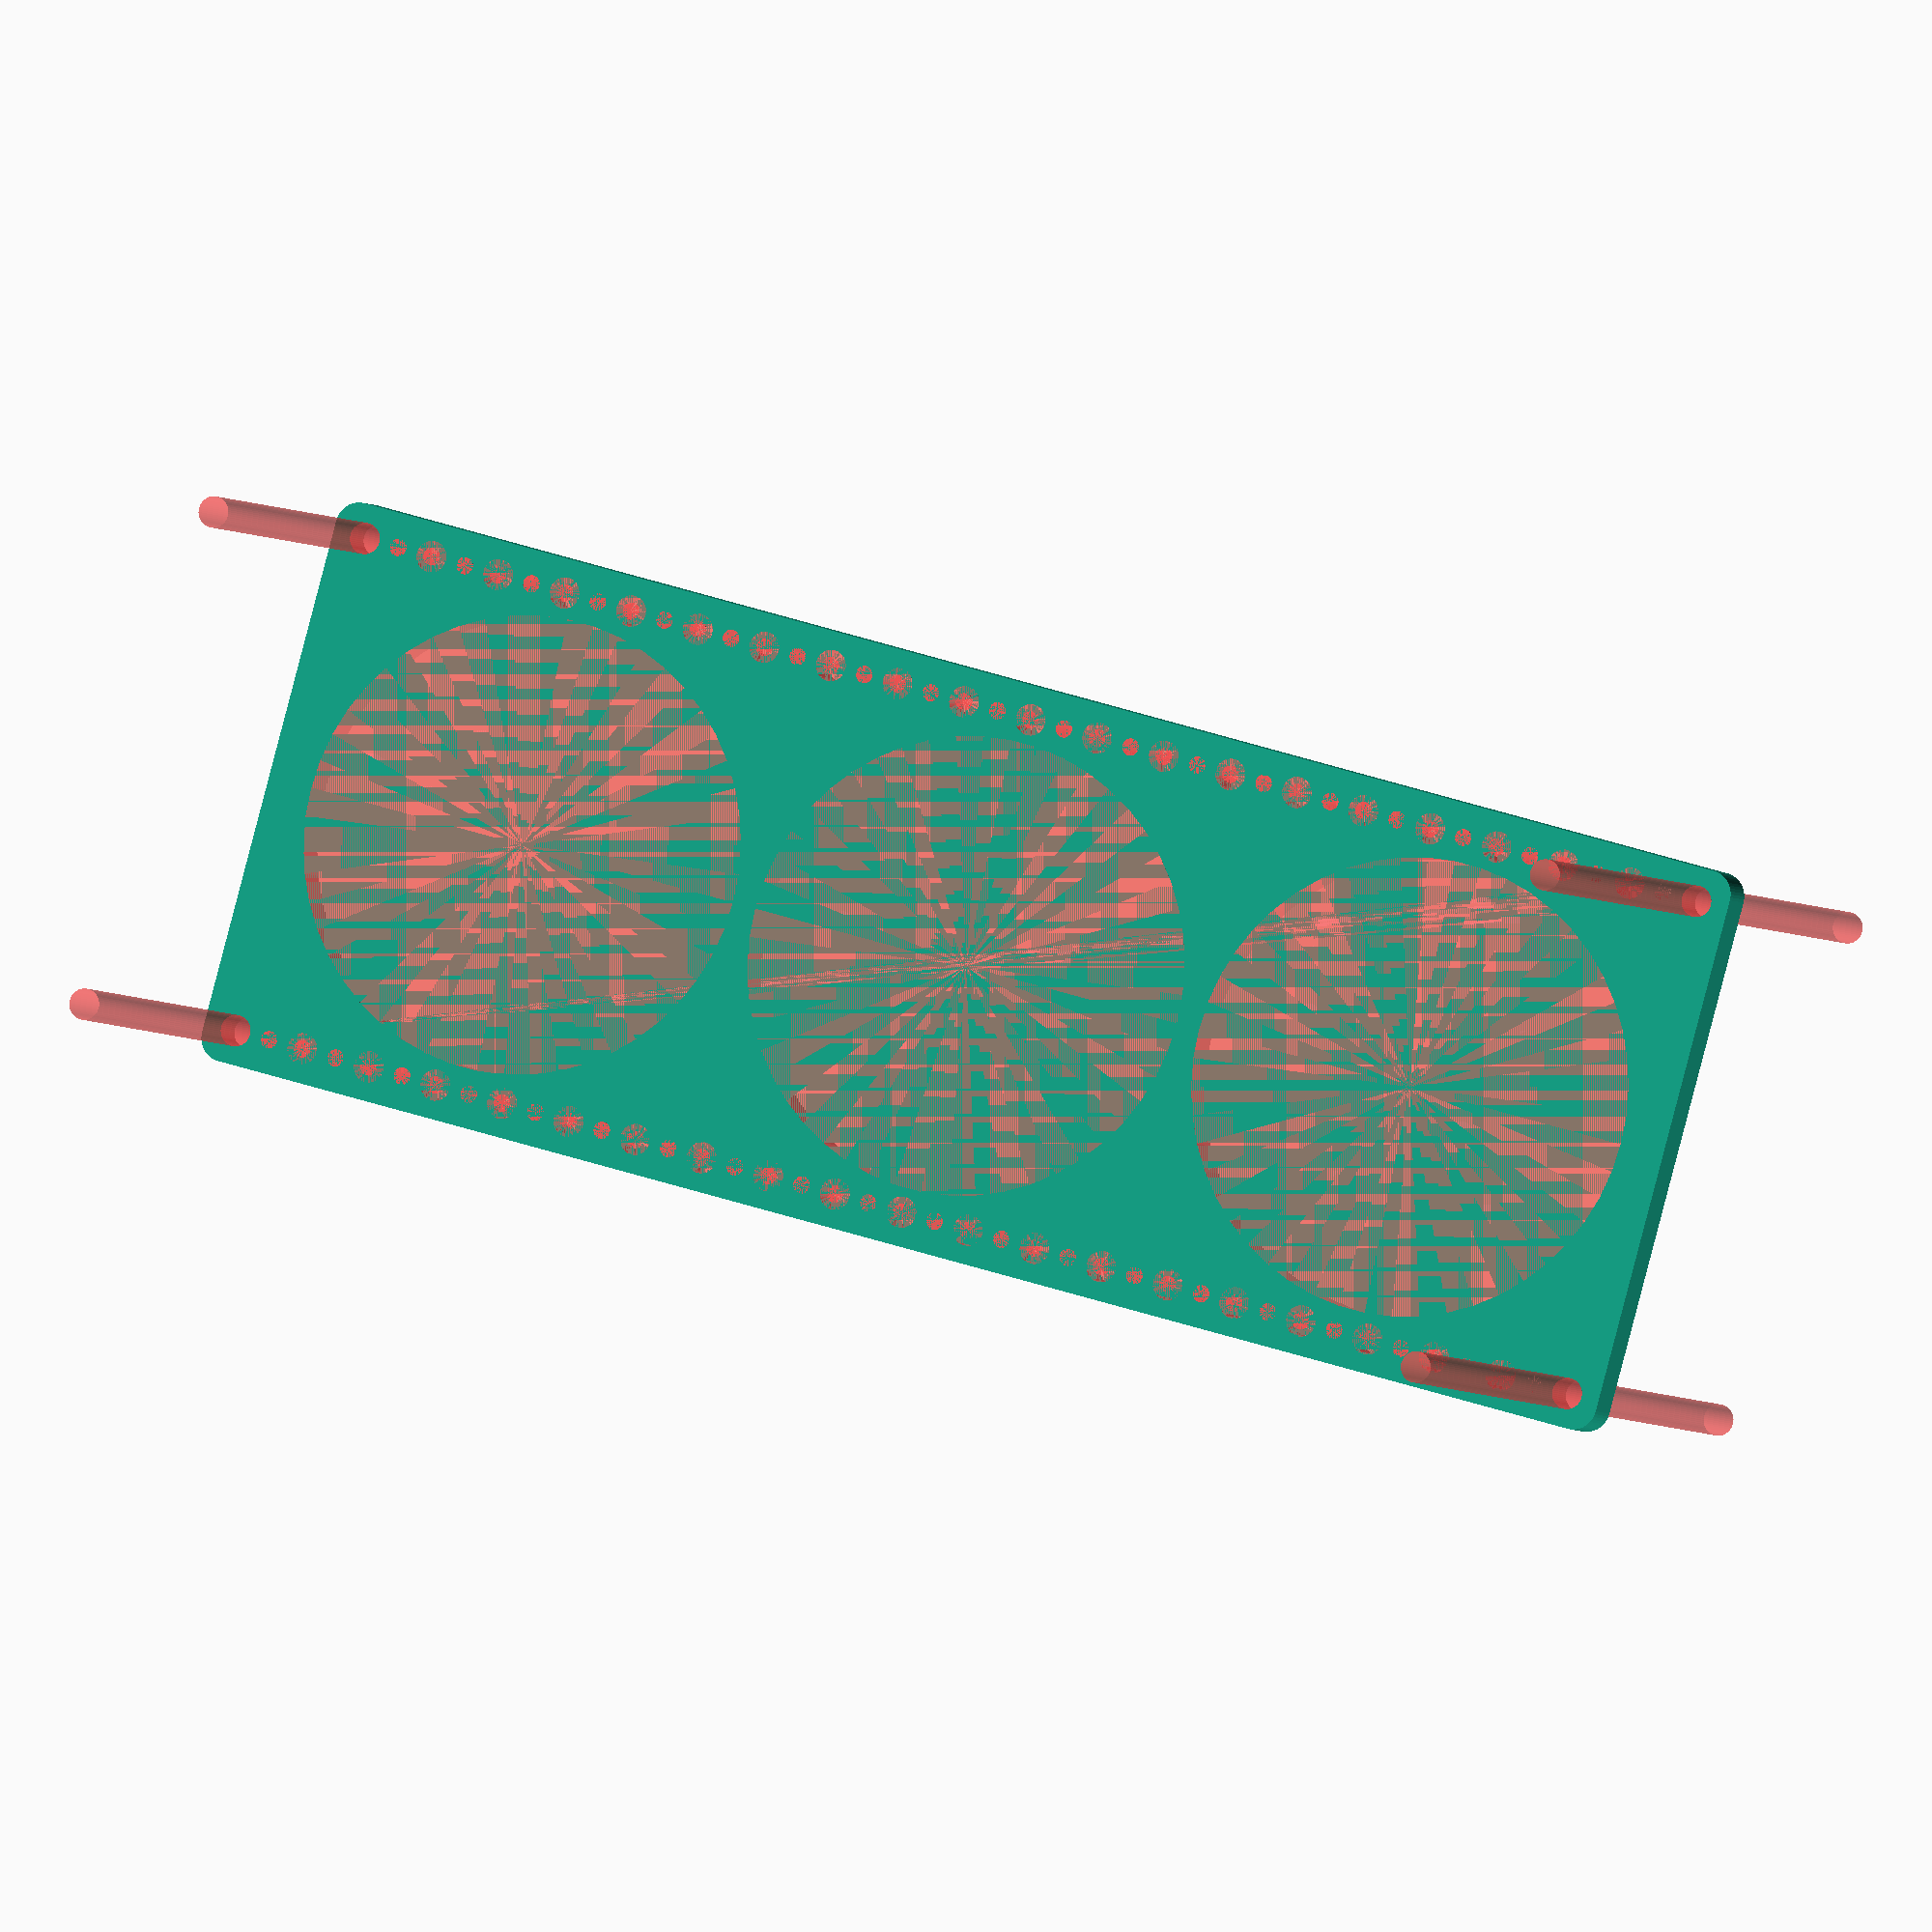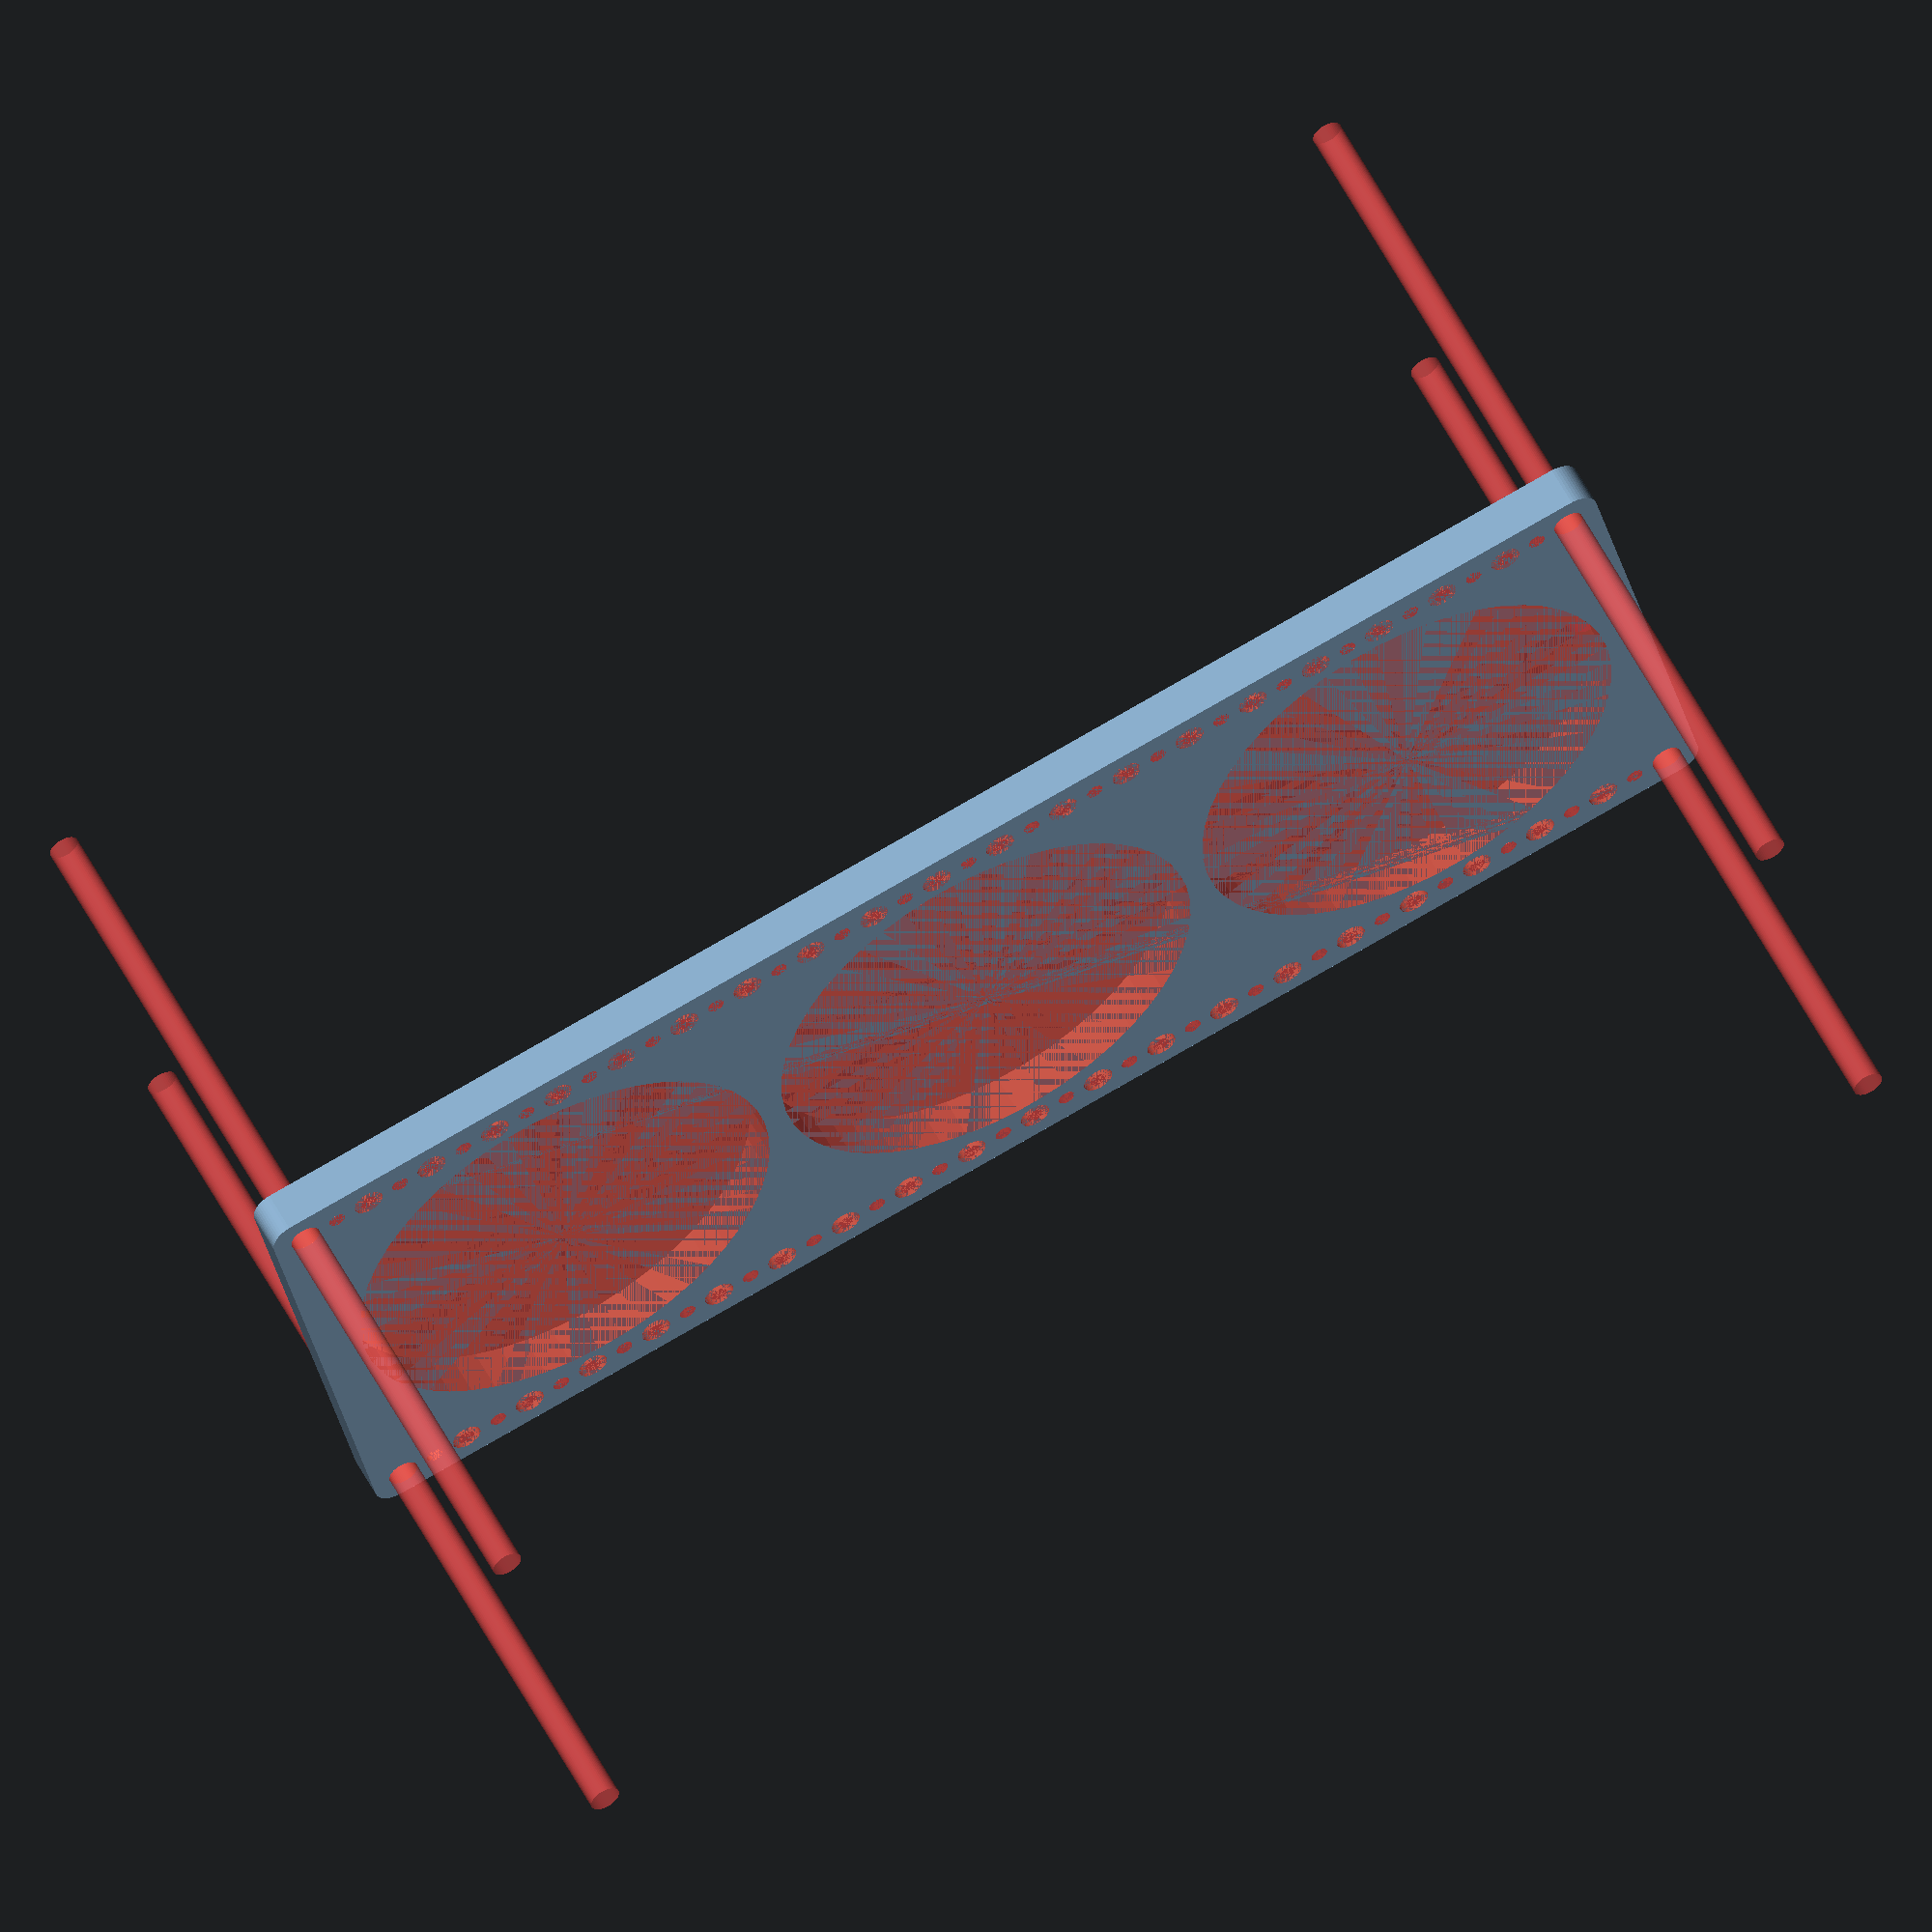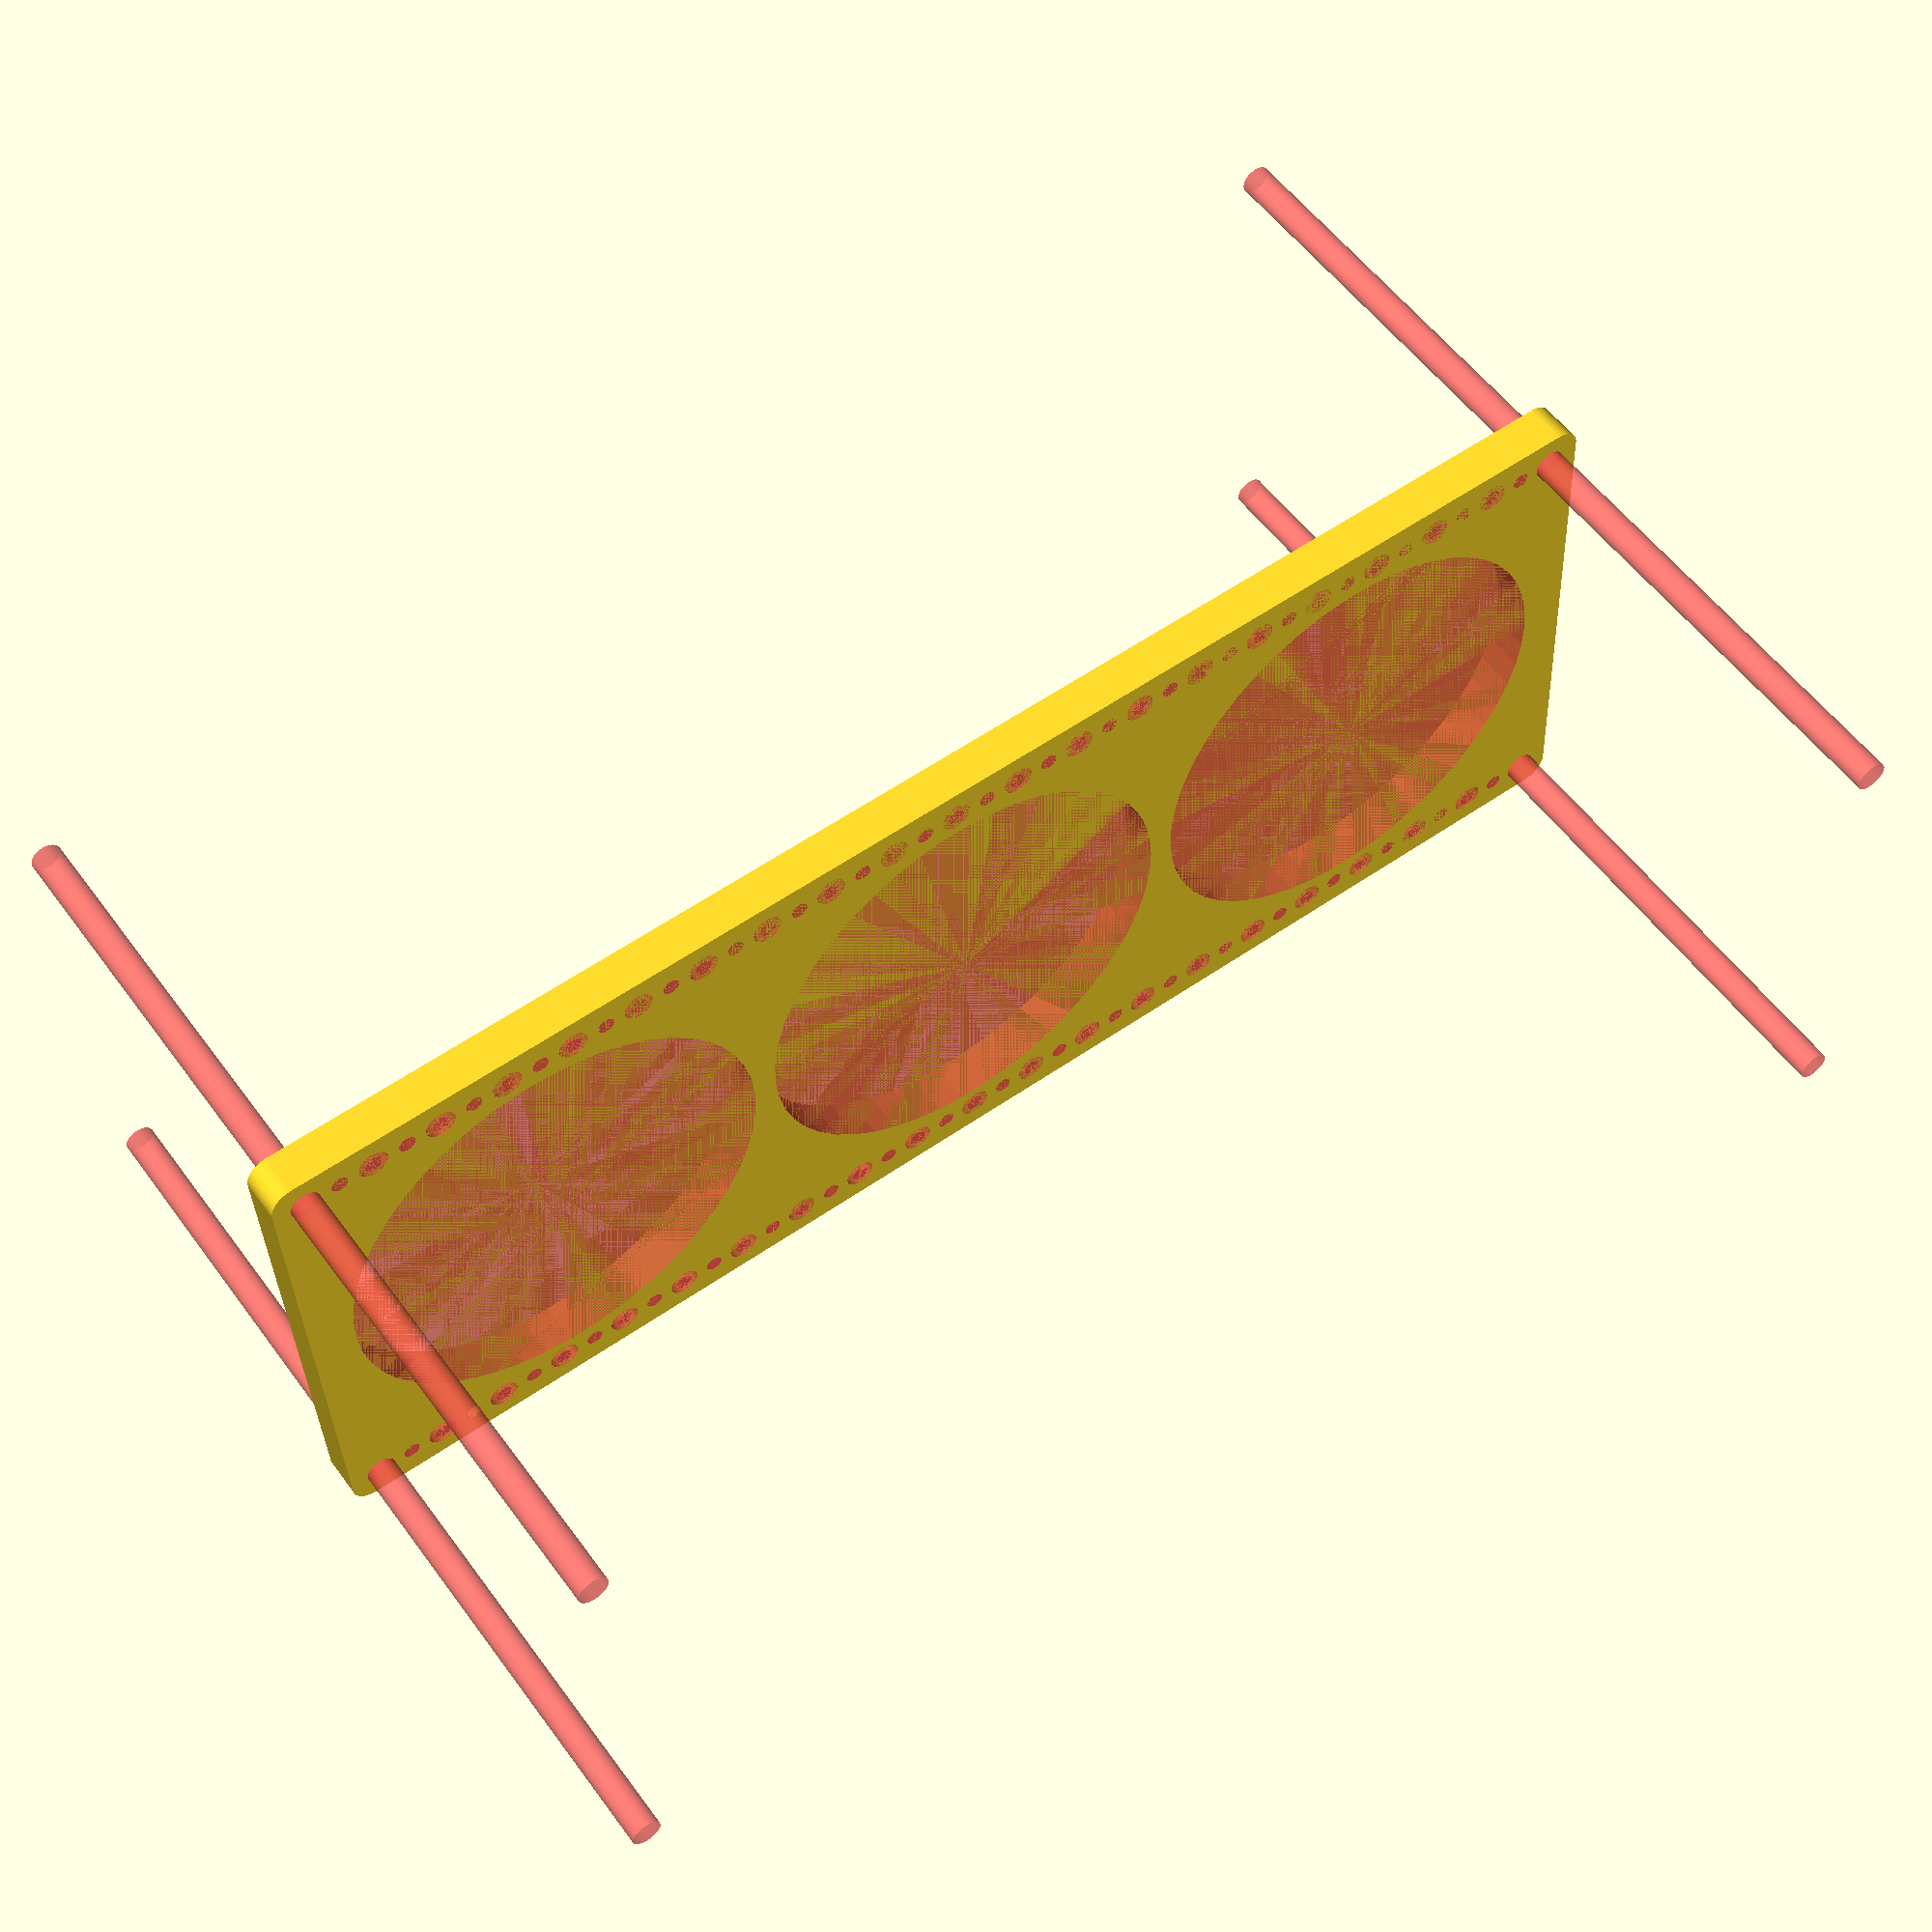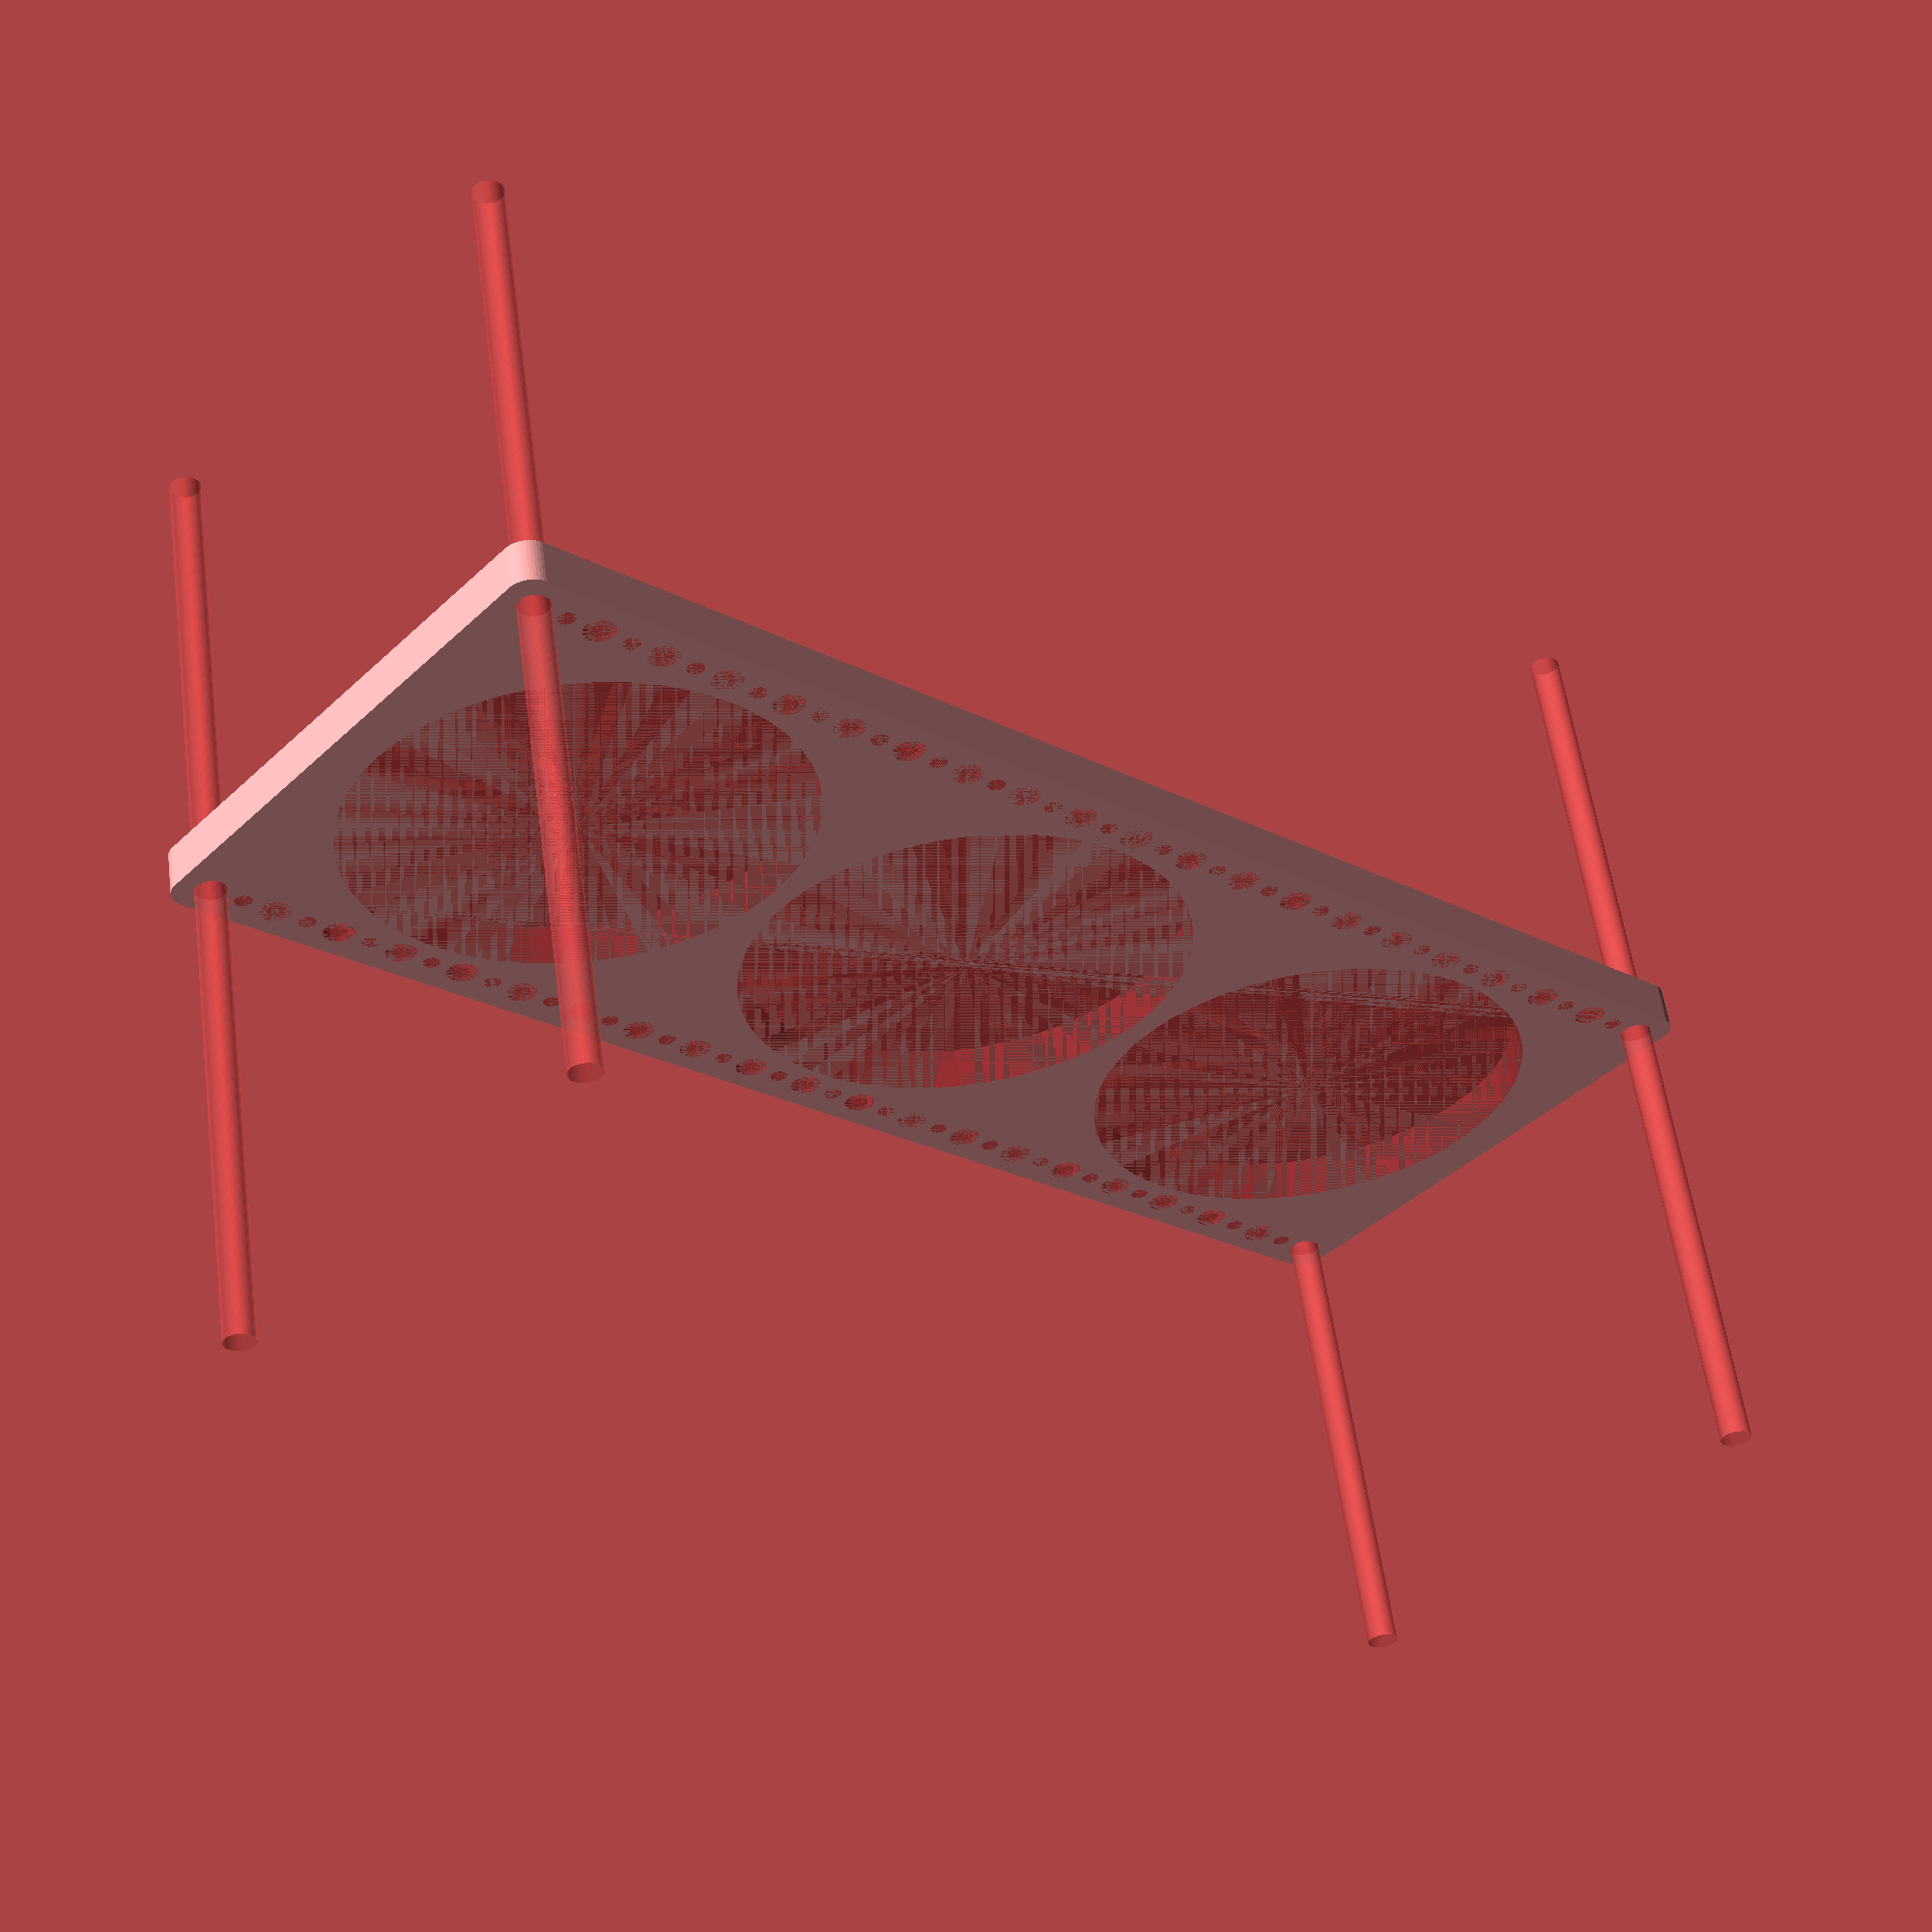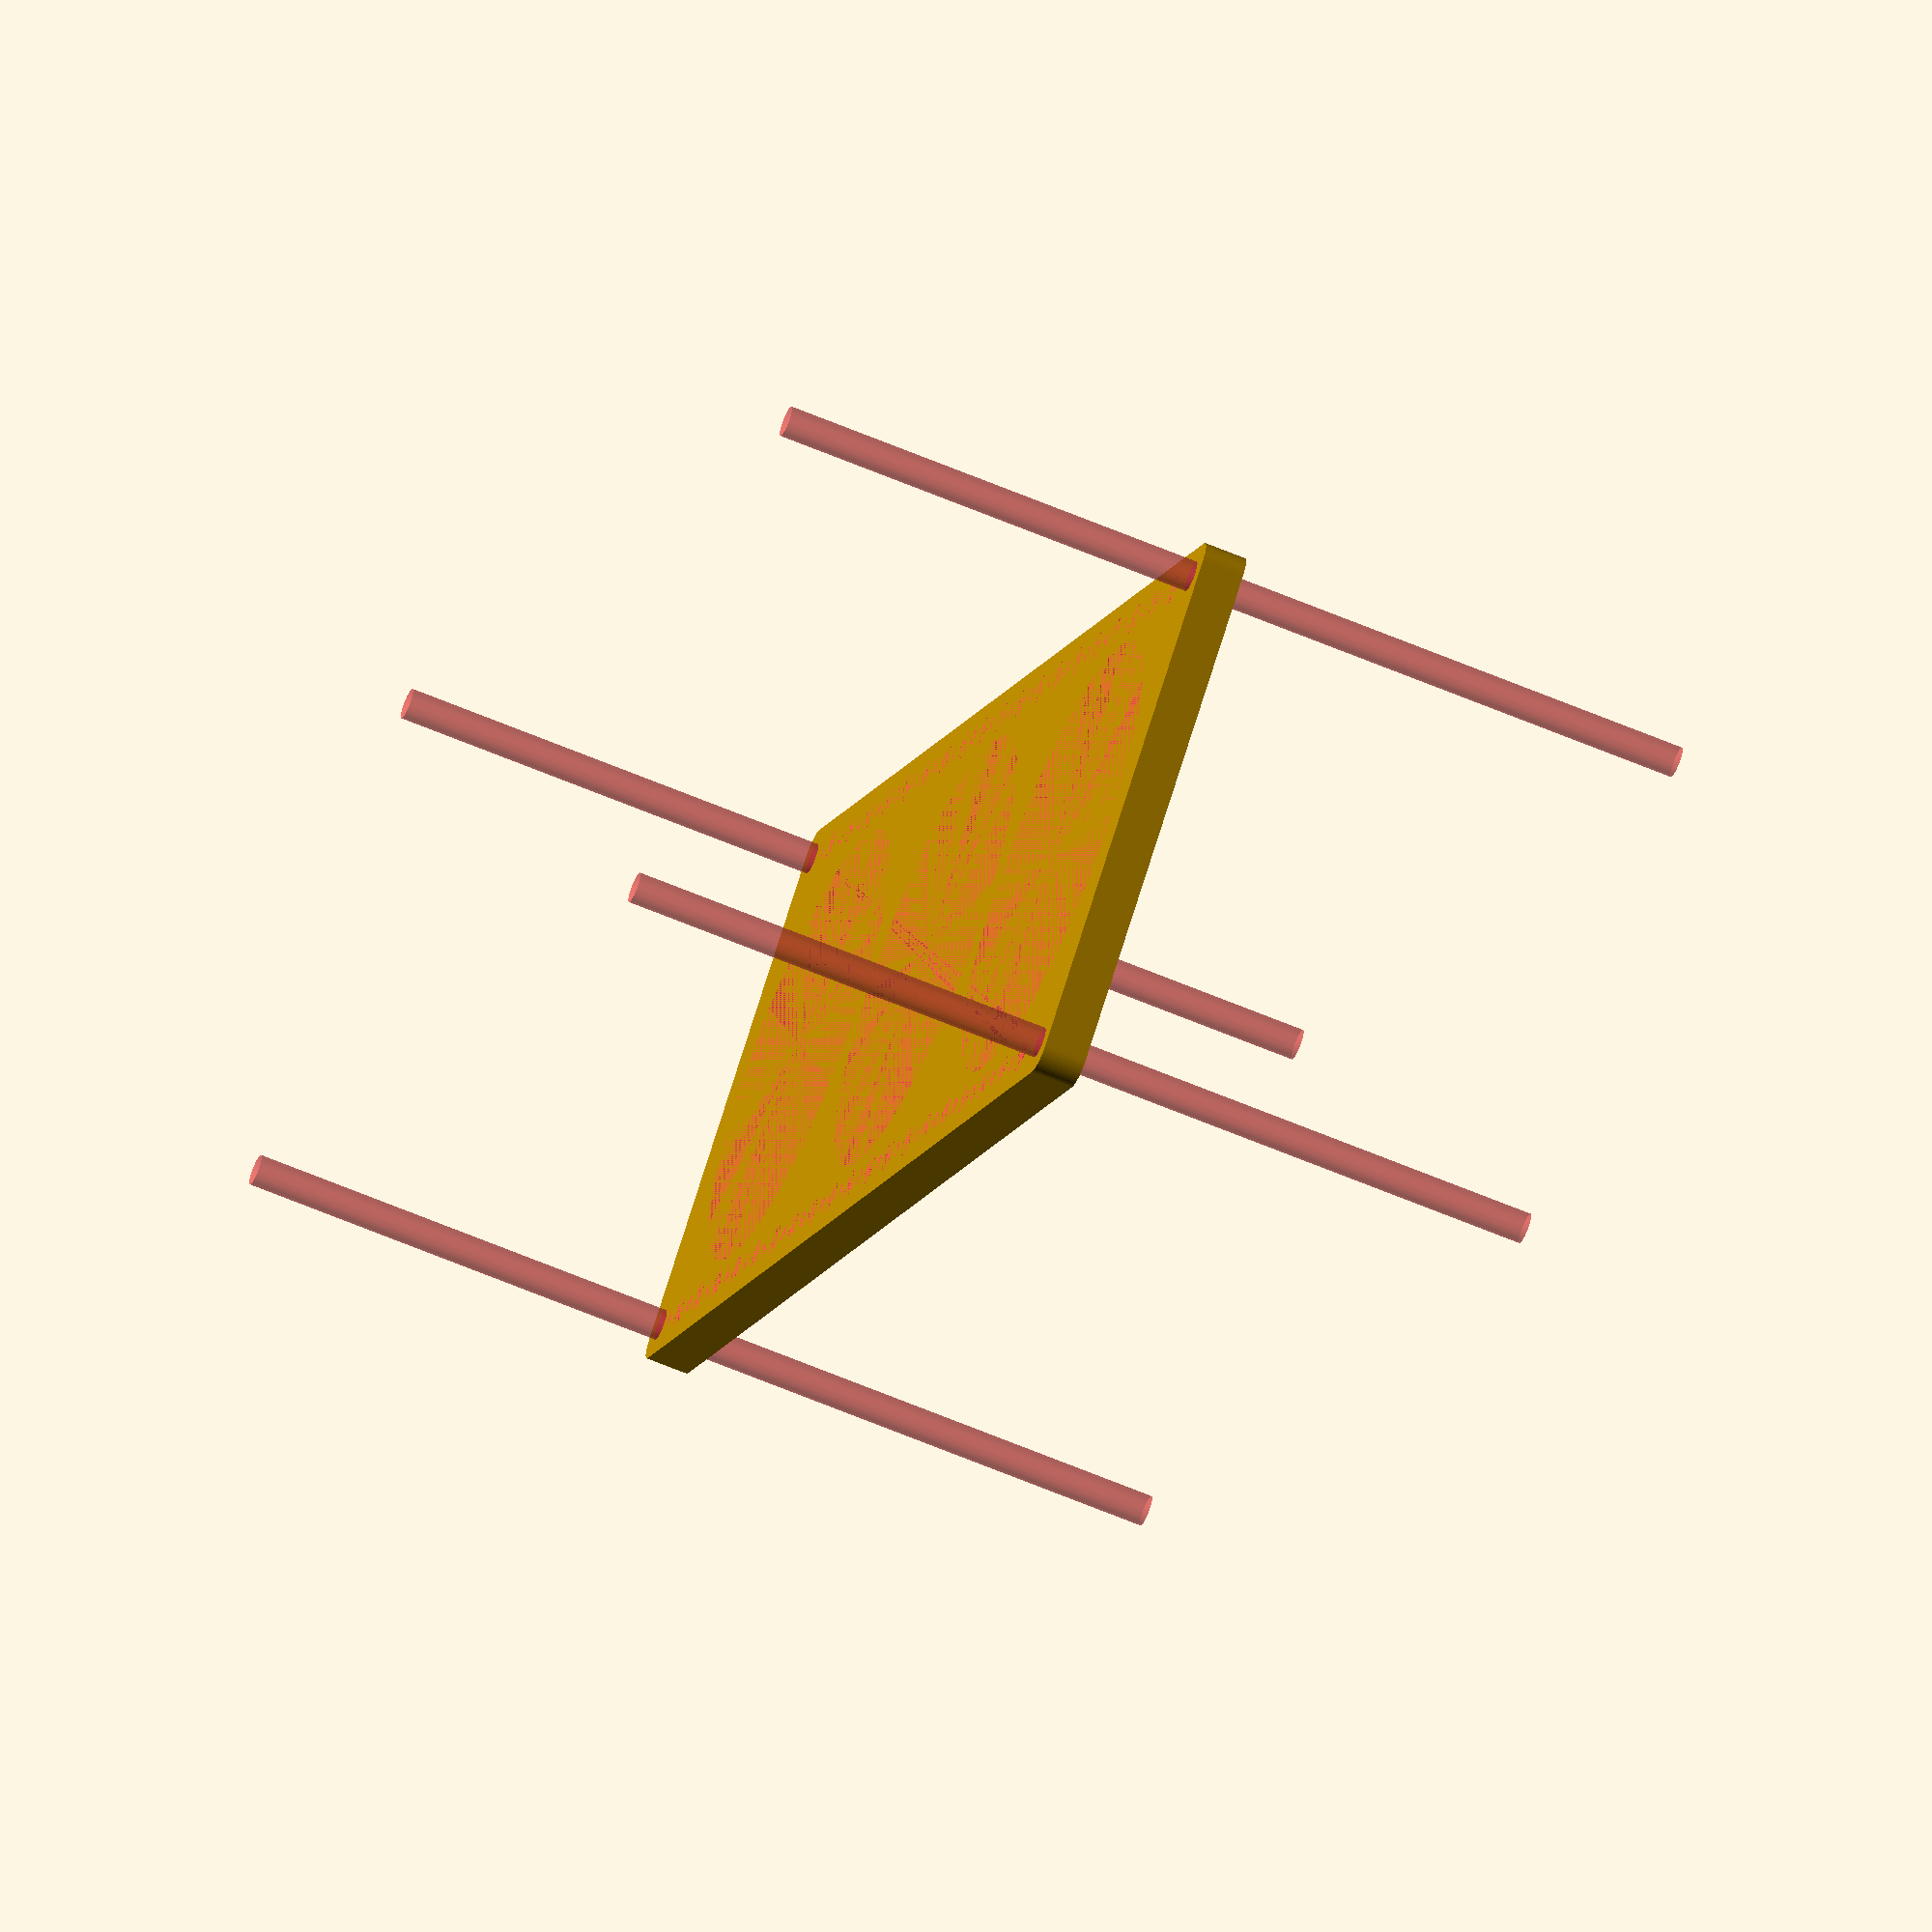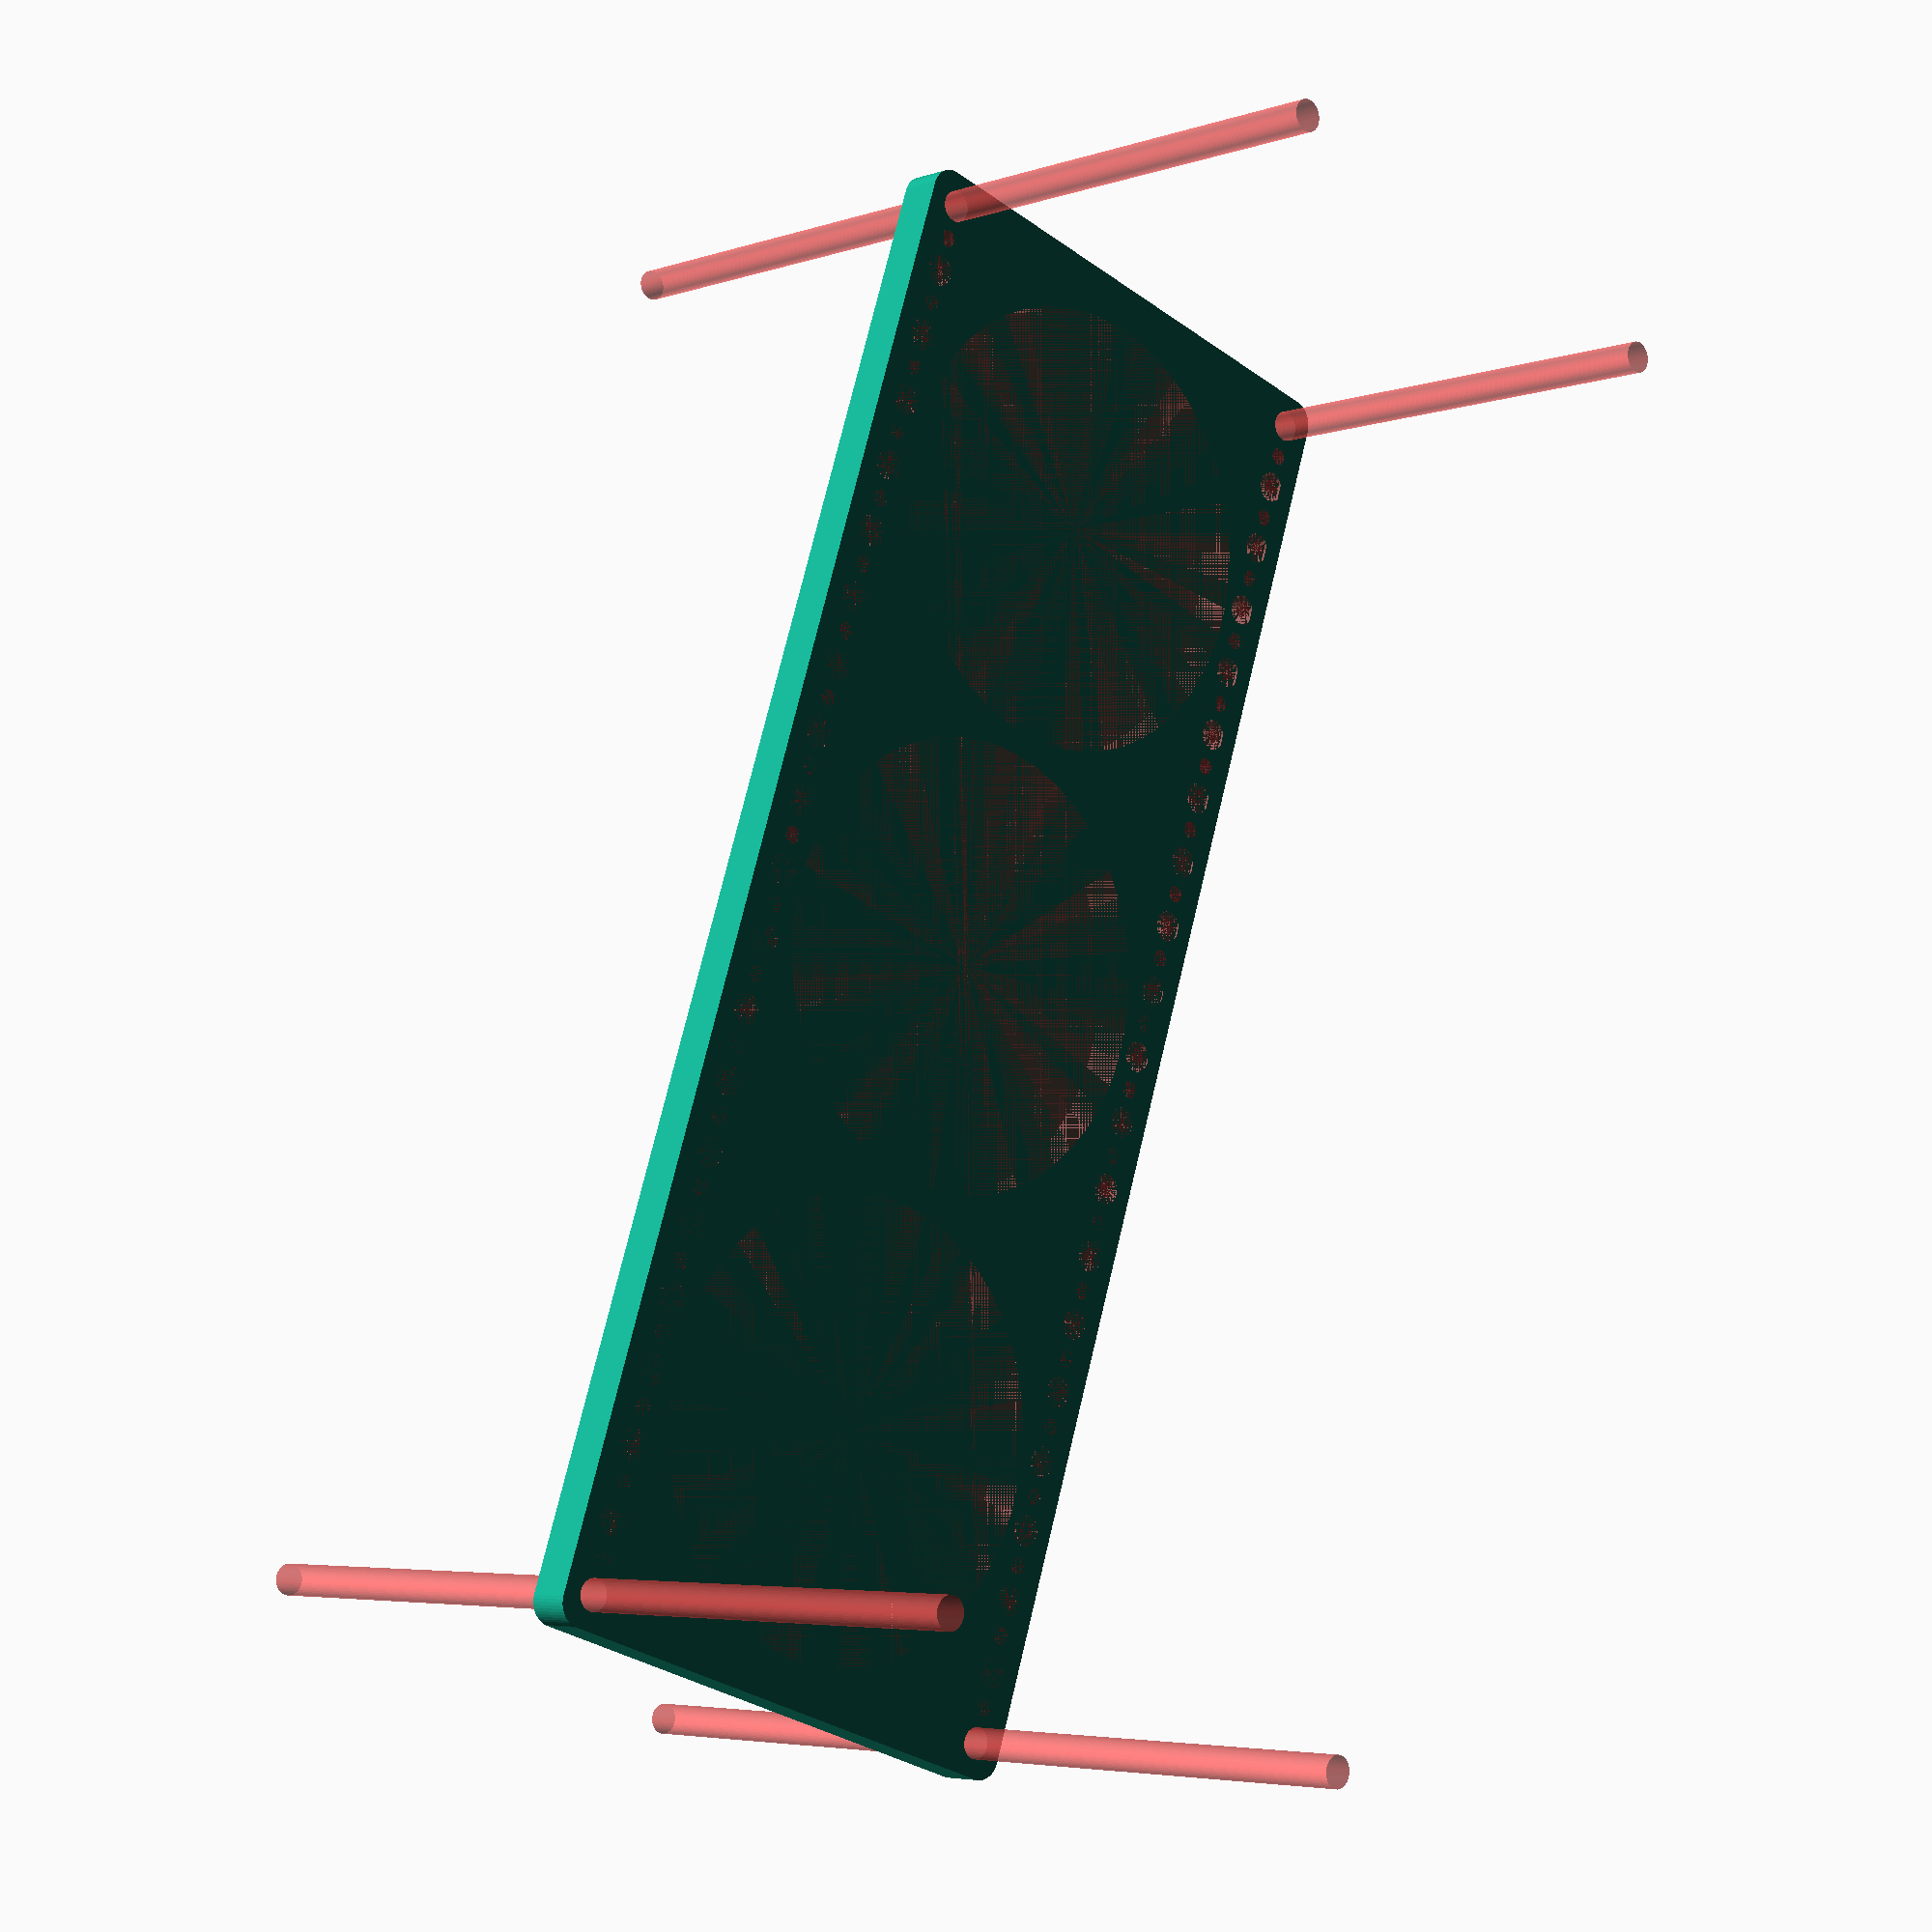
<openscad>
$fn = 50;


difference() {
	union() {
		hull() {
			translate(v = [-152.0000000000, 54.5000000000, 0]) {
				cylinder(h = 9, r = 5);
			}
			translate(v = [152.0000000000, 54.5000000000, 0]) {
				cylinder(h = 9, r = 5);
			}
			translate(v = [-152.0000000000, -54.5000000000, 0]) {
				cylinder(h = 9, r = 5);
			}
			translate(v = [152.0000000000, -54.5000000000, 0]) {
				cylinder(h = 9, r = 5);
			}
		}
	}
	union() {
		#translate(v = [-150.0000000000, 52.5000000000, 0]) {
			cylinder(h = 9, r = 3.2500000000);
		}
		#translate(v = [-135.0000000000, 52.5000000000, 0]) {
			cylinder(h = 9, r = 3.2500000000);
		}
		#translate(v = [-120.0000000000, 52.5000000000, 0]) {
			cylinder(h = 9, r = 3.2500000000);
		}
		#translate(v = [-105.0000000000, 52.5000000000, 0]) {
			cylinder(h = 9, r = 3.2500000000);
		}
		#translate(v = [-90.0000000000, 52.5000000000, 0]) {
			cylinder(h = 9, r = 3.2500000000);
		}
		#translate(v = [-75.0000000000, 52.5000000000, 0]) {
			cylinder(h = 9, r = 3.2500000000);
		}
		#translate(v = [-60.0000000000, 52.5000000000, 0]) {
			cylinder(h = 9, r = 3.2500000000);
		}
		#translate(v = [-45.0000000000, 52.5000000000, 0]) {
			cylinder(h = 9, r = 3.2500000000);
		}
		#translate(v = [-30.0000000000, 52.5000000000, 0]) {
			cylinder(h = 9, r = 3.2500000000);
		}
		#translate(v = [-15.0000000000, 52.5000000000, 0]) {
			cylinder(h = 9, r = 3.2500000000);
		}
		#translate(v = [0.0000000000, 52.5000000000, 0]) {
			cylinder(h = 9, r = 3.2500000000);
		}
		#translate(v = [15.0000000000, 52.5000000000, 0]) {
			cylinder(h = 9, r = 3.2500000000);
		}
		#translate(v = [30.0000000000, 52.5000000000, 0]) {
			cylinder(h = 9, r = 3.2500000000);
		}
		#translate(v = [45.0000000000, 52.5000000000, 0]) {
			cylinder(h = 9, r = 3.2500000000);
		}
		#translate(v = [60.0000000000, 52.5000000000, 0]) {
			cylinder(h = 9, r = 3.2500000000);
		}
		#translate(v = [75.0000000000, 52.5000000000, 0]) {
			cylinder(h = 9, r = 3.2500000000);
		}
		#translate(v = [90.0000000000, 52.5000000000, 0]) {
			cylinder(h = 9, r = 3.2500000000);
		}
		#translate(v = [105.0000000000, 52.5000000000, 0]) {
			cylinder(h = 9, r = 3.2500000000);
		}
		#translate(v = [120.0000000000, 52.5000000000, 0]) {
			cylinder(h = 9, r = 3.2500000000);
		}
		#translate(v = [135.0000000000, 52.5000000000, 0]) {
			cylinder(h = 9, r = 3.2500000000);
		}
		#translate(v = [150.0000000000, 52.5000000000, 0]) {
			cylinder(h = 9, r = 3.2500000000);
		}
		#translate(v = [-150.0000000000, -52.5000000000, 0]) {
			cylinder(h = 9, r = 3.2500000000);
		}
		#translate(v = [-135.0000000000, -52.5000000000, 0]) {
			cylinder(h = 9, r = 3.2500000000);
		}
		#translate(v = [-120.0000000000, -52.5000000000, 0]) {
			cylinder(h = 9, r = 3.2500000000);
		}
		#translate(v = [-105.0000000000, -52.5000000000, 0]) {
			cylinder(h = 9, r = 3.2500000000);
		}
		#translate(v = [-90.0000000000, -52.5000000000, 0]) {
			cylinder(h = 9, r = 3.2500000000);
		}
		#translate(v = [-75.0000000000, -52.5000000000, 0]) {
			cylinder(h = 9, r = 3.2500000000);
		}
		#translate(v = [-60.0000000000, -52.5000000000, 0]) {
			cylinder(h = 9, r = 3.2500000000);
		}
		#translate(v = [-45.0000000000, -52.5000000000, 0]) {
			cylinder(h = 9, r = 3.2500000000);
		}
		#translate(v = [-30.0000000000, -52.5000000000, 0]) {
			cylinder(h = 9, r = 3.2500000000);
		}
		#translate(v = [-15.0000000000, -52.5000000000, 0]) {
			cylinder(h = 9, r = 3.2500000000);
		}
		#translate(v = [0.0000000000, -52.5000000000, 0]) {
			cylinder(h = 9, r = 3.2500000000);
		}
		#translate(v = [15.0000000000, -52.5000000000, 0]) {
			cylinder(h = 9, r = 3.2500000000);
		}
		#translate(v = [30.0000000000, -52.5000000000, 0]) {
			cylinder(h = 9, r = 3.2500000000);
		}
		#translate(v = [45.0000000000, -52.5000000000, 0]) {
			cylinder(h = 9, r = 3.2500000000);
		}
		#translate(v = [60.0000000000, -52.5000000000, 0]) {
			cylinder(h = 9, r = 3.2500000000);
		}
		#translate(v = [75.0000000000, -52.5000000000, 0]) {
			cylinder(h = 9, r = 3.2500000000);
		}
		#translate(v = [90.0000000000, -52.5000000000, 0]) {
			cylinder(h = 9, r = 3.2500000000);
		}
		#translate(v = [105.0000000000, -52.5000000000, 0]) {
			cylinder(h = 9, r = 3.2500000000);
		}
		#translate(v = [120.0000000000, -52.5000000000, 0]) {
			cylinder(h = 9, r = 3.2500000000);
		}
		#translate(v = [135.0000000000, -52.5000000000, 0]) {
			cylinder(h = 9, r = 3.2500000000);
		}
		#translate(v = [150.0000000000, -52.5000000000, 0]) {
			cylinder(h = 9, r = 3.2500000000);
		}
		#translate(v = [-150.0000000000, -52.5000000000, -100.0000000000]) {
			cylinder(h = 200, r = 3.2500000000);
		}
		#translate(v = [-150.0000000000, 52.5000000000, -100.0000000000]) {
			cylinder(h = 200, r = 3.2500000000);
		}
		#translate(v = [150.0000000000, -52.5000000000, -100.0000000000]) {
			cylinder(h = 200, r = 3.2500000000);
		}
		#translate(v = [150.0000000000, 52.5000000000, -100.0000000000]) {
			cylinder(h = 200, r = 3.2500000000);
		}
		#translate(v = [-150.0000000000, 52.5000000000, 0]) {
			cylinder(h = 9, r = 1.8000000000);
		}
		#translate(v = [-142.5000000000, 52.5000000000, 0]) {
			cylinder(h = 9, r = 1.8000000000);
		}
		#translate(v = [-135.0000000000, 52.5000000000, 0]) {
			cylinder(h = 9, r = 1.8000000000);
		}
		#translate(v = [-127.5000000000, 52.5000000000, 0]) {
			cylinder(h = 9, r = 1.8000000000);
		}
		#translate(v = [-120.0000000000, 52.5000000000, 0]) {
			cylinder(h = 9, r = 1.8000000000);
		}
		#translate(v = [-112.5000000000, 52.5000000000, 0]) {
			cylinder(h = 9, r = 1.8000000000);
		}
		#translate(v = [-105.0000000000, 52.5000000000, 0]) {
			cylinder(h = 9, r = 1.8000000000);
		}
		#translate(v = [-97.5000000000, 52.5000000000, 0]) {
			cylinder(h = 9, r = 1.8000000000);
		}
		#translate(v = [-90.0000000000, 52.5000000000, 0]) {
			cylinder(h = 9, r = 1.8000000000);
		}
		#translate(v = [-82.5000000000, 52.5000000000, 0]) {
			cylinder(h = 9, r = 1.8000000000);
		}
		#translate(v = [-75.0000000000, 52.5000000000, 0]) {
			cylinder(h = 9, r = 1.8000000000);
		}
		#translate(v = [-67.5000000000, 52.5000000000, 0]) {
			cylinder(h = 9, r = 1.8000000000);
		}
		#translate(v = [-60.0000000000, 52.5000000000, 0]) {
			cylinder(h = 9, r = 1.8000000000);
		}
		#translate(v = [-52.5000000000, 52.5000000000, 0]) {
			cylinder(h = 9, r = 1.8000000000);
		}
		#translate(v = [-45.0000000000, 52.5000000000, 0]) {
			cylinder(h = 9, r = 1.8000000000);
		}
		#translate(v = [-37.5000000000, 52.5000000000, 0]) {
			cylinder(h = 9, r = 1.8000000000);
		}
		#translate(v = [-30.0000000000, 52.5000000000, 0]) {
			cylinder(h = 9, r = 1.8000000000);
		}
		#translate(v = [-22.5000000000, 52.5000000000, 0]) {
			cylinder(h = 9, r = 1.8000000000);
		}
		#translate(v = [-15.0000000000, 52.5000000000, 0]) {
			cylinder(h = 9, r = 1.8000000000);
		}
		#translate(v = [-7.5000000000, 52.5000000000, 0]) {
			cylinder(h = 9, r = 1.8000000000);
		}
		#translate(v = [0.0000000000, 52.5000000000, 0]) {
			cylinder(h = 9, r = 1.8000000000);
		}
		#translate(v = [7.5000000000, 52.5000000000, 0]) {
			cylinder(h = 9, r = 1.8000000000);
		}
		#translate(v = [15.0000000000, 52.5000000000, 0]) {
			cylinder(h = 9, r = 1.8000000000);
		}
		#translate(v = [22.5000000000, 52.5000000000, 0]) {
			cylinder(h = 9, r = 1.8000000000);
		}
		#translate(v = [30.0000000000, 52.5000000000, 0]) {
			cylinder(h = 9, r = 1.8000000000);
		}
		#translate(v = [37.5000000000, 52.5000000000, 0]) {
			cylinder(h = 9, r = 1.8000000000);
		}
		#translate(v = [45.0000000000, 52.5000000000, 0]) {
			cylinder(h = 9, r = 1.8000000000);
		}
		#translate(v = [52.5000000000, 52.5000000000, 0]) {
			cylinder(h = 9, r = 1.8000000000);
		}
		#translate(v = [60.0000000000, 52.5000000000, 0]) {
			cylinder(h = 9, r = 1.8000000000);
		}
		#translate(v = [67.5000000000, 52.5000000000, 0]) {
			cylinder(h = 9, r = 1.8000000000);
		}
		#translate(v = [75.0000000000, 52.5000000000, 0]) {
			cylinder(h = 9, r = 1.8000000000);
		}
		#translate(v = [82.5000000000, 52.5000000000, 0]) {
			cylinder(h = 9, r = 1.8000000000);
		}
		#translate(v = [90.0000000000, 52.5000000000, 0]) {
			cylinder(h = 9, r = 1.8000000000);
		}
		#translate(v = [97.5000000000, 52.5000000000, 0]) {
			cylinder(h = 9, r = 1.8000000000);
		}
		#translate(v = [105.0000000000, 52.5000000000, 0]) {
			cylinder(h = 9, r = 1.8000000000);
		}
		#translate(v = [112.5000000000, 52.5000000000, 0]) {
			cylinder(h = 9, r = 1.8000000000);
		}
		#translate(v = [120.0000000000, 52.5000000000, 0]) {
			cylinder(h = 9, r = 1.8000000000);
		}
		#translate(v = [127.5000000000, 52.5000000000, 0]) {
			cylinder(h = 9, r = 1.8000000000);
		}
		#translate(v = [135.0000000000, 52.5000000000, 0]) {
			cylinder(h = 9, r = 1.8000000000);
		}
		#translate(v = [142.5000000000, 52.5000000000, 0]) {
			cylinder(h = 9, r = 1.8000000000);
		}
		#translate(v = [150.0000000000, 52.5000000000, 0]) {
			cylinder(h = 9, r = 1.8000000000);
		}
		#translate(v = [-150.0000000000, -52.5000000000, 0]) {
			cylinder(h = 9, r = 1.8000000000);
		}
		#translate(v = [-142.5000000000, -52.5000000000, 0]) {
			cylinder(h = 9, r = 1.8000000000);
		}
		#translate(v = [-135.0000000000, -52.5000000000, 0]) {
			cylinder(h = 9, r = 1.8000000000);
		}
		#translate(v = [-127.5000000000, -52.5000000000, 0]) {
			cylinder(h = 9, r = 1.8000000000);
		}
		#translate(v = [-120.0000000000, -52.5000000000, 0]) {
			cylinder(h = 9, r = 1.8000000000);
		}
		#translate(v = [-112.5000000000, -52.5000000000, 0]) {
			cylinder(h = 9, r = 1.8000000000);
		}
		#translate(v = [-105.0000000000, -52.5000000000, 0]) {
			cylinder(h = 9, r = 1.8000000000);
		}
		#translate(v = [-97.5000000000, -52.5000000000, 0]) {
			cylinder(h = 9, r = 1.8000000000);
		}
		#translate(v = [-90.0000000000, -52.5000000000, 0]) {
			cylinder(h = 9, r = 1.8000000000);
		}
		#translate(v = [-82.5000000000, -52.5000000000, 0]) {
			cylinder(h = 9, r = 1.8000000000);
		}
		#translate(v = [-75.0000000000, -52.5000000000, 0]) {
			cylinder(h = 9, r = 1.8000000000);
		}
		#translate(v = [-67.5000000000, -52.5000000000, 0]) {
			cylinder(h = 9, r = 1.8000000000);
		}
		#translate(v = [-60.0000000000, -52.5000000000, 0]) {
			cylinder(h = 9, r = 1.8000000000);
		}
		#translate(v = [-52.5000000000, -52.5000000000, 0]) {
			cylinder(h = 9, r = 1.8000000000);
		}
		#translate(v = [-45.0000000000, -52.5000000000, 0]) {
			cylinder(h = 9, r = 1.8000000000);
		}
		#translate(v = [-37.5000000000, -52.5000000000, 0]) {
			cylinder(h = 9, r = 1.8000000000);
		}
		#translate(v = [-30.0000000000, -52.5000000000, 0]) {
			cylinder(h = 9, r = 1.8000000000);
		}
		#translate(v = [-22.5000000000, -52.5000000000, 0]) {
			cylinder(h = 9, r = 1.8000000000);
		}
		#translate(v = [-15.0000000000, -52.5000000000, 0]) {
			cylinder(h = 9, r = 1.8000000000);
		}
		#translate(v = [-7.5000000000, -52.5000000000, 0]) {
			cylinder(h = 9, r = 1.8000000000);
		}
		#translate(v = [0.0000000000, -52.5000000000, 0]) {
			cylinder(h = 9, r = 1.8000000000);
		}
		#translate(v = [7.5000000000, -52.5000000000, 0]) {
			cylinder(h = 9, r = 1.8000000000);
		}
		#translate(v = [15.0000000000, -52.5000000000, 0]) {
			cylinder(h = 9, r = 1.8000000000);
		}
		#translate(v = [22.5000000000, -52.5000000000, 0]) {
			cylinder(h = 9, r = 1.8000000000);
		}
		#translate(v = [30.0000000000, -52.5000000000, 0]) {
			cylinder(h = 9, r = 1.8000000000);
		}
		#translate(v = [37.5000000000, -52.5000000000, 0]) {
			cylinder(h = 9, r = 1.8000000000);
		}
		#translate(v = [45.0000000000, -52.5000000000, 0]) {
			cylinder(h = 9, r = 1.8000000000);
		}
		#translate(v = [52.5000000000, -52.5000000000, 0]) {
			cylinder(h = 9, r = 1.8000000000);
		}
		#translate(v = [60.0000000000, -52.5000000000, 0]) {
			cylinder(h = 9, r = 1.8000000000);
		}
		#translate(v = [67.5000000000, -52.5000000000, 0]) {
			cylinder(h = 9, r = 1.8000000000);
		}
		#translate(v = [75.0000000000, -52.5000000000, 0]) {
			cylinder(h = 9, r = 1.8000000000);
		}
		#translate(v = [82.5000000000, -52.5000000000, 0]) {
			cylinder(h = 9, r = 1.8000000000);
		}
		#translate(v = [90.0000000000, -52.5000000000, 0]) {
			cylinder(h = 9, r = 1.8000000000);
		}
		#translate(v = [97.5000000000, -52.5000000000, 0]) {
			cylinder(h = 9, r = 1.8000000000);
		}
		#translate(v = [105.0000000000, -52.5000000000, 0]) {
			cylinder(h = 9, r = 1.8000000000);
		}
		#translate(v = [112.5000000000, -52.5000000000, 0]) {
			cylinder(h = 9, r = 1.8000000000);
		}
		#translate(v = [120.0000000000, -52.5000000000, 0]) {
			cylinder(h = 9, r = 1.8000000000);
		}
		#translate(v = [127.5000000000, -52.5000000000, 0]) {
			cylinder(h = 9, r = 1.8000000000);
		}
		#translate(v = [135.0000000000, -52.5000000000, 0]) {
			cylinder(h = 9, r = 1.8000000000);
		}
		#translate(v = [142.5000000000, -52.5000000000, 0]) {
			cylinder(h = 9, r = 1.8000000000);
		}
		#translate(v = [150.0000000000, -52.5000000000, 0]) {
			cylinder(h = 9, r = 1.8000000000);
		}
		#translate(v = [-150.0000000000, 52.5000000000, 0]) {
			cylinder(h = 9, r = 1.8000000000);
		}
		#translate(v = [-142.5000000000, 52.5000000000, 0]) {
			cylinder(h = 9, r = 1.8000000000);
		}
		#translate(v = [-135.0000000000, 52.5000000000, 0]) {
			cylinder(h = 9, r = 1.8000000000);
		}
		#translate(v = [-127.5000000000, 52.5000000000, 0]) {
			cylinder(h = 9, r = 1.8000000000);
		}
		#translate(v = [-120.0000000000, 52.5000000000, 0]) {
			cylinder(h = 9, r = 1.8000000000);
		}
		#translate(v = [-112.5000000000, 52.5000000000, 0]) {
			cylinder(h = 9, r = 1.8000000000);
		}
		#translate(v = [-105.0000000000, 52.5000000000, 0]) {
			cylinder(h = 9, r = 1.8000000000);
		}
		#translate(v = [-97.5000000000, 52.5000000000, 0]) {
			cylinder(h = 9, r = 1.8000000000);
		}
		#translate(v = [-90.0000000000, 52.5000000000, 0]) {
			cylinder(h = 9, r = 1.8000000000);
		}
		#translate(v = [-82.5000000000, 52.5000000000, 0]) {
			cylinder(h = 9, r = 1.8000000000);
		}
		#translate(v = [-75.0000000000, 52.5000000000, 0]) {
			cylinder(h = 9, r = 1.8000000000);
		}
		#translate(v = [-67.5000000000, 52.5000000000, 0]) {
			cylinder(h = 9, r = 1.8000000000);
		}
		#translate(v = [-60.0000000000, 52.5000000000, 0]) {
			cylinder(h = 9, r = 1.8000000000);
		}
		#translate(v = [-52.5000000000, 52.5000000000, 0]) {
			cylinder(h = 9, r = 1.8000000000);
		}
		#translate(v = [-45.0000000000, 52.5000000000, 0]) {
			cylinder(h = 9, r = 1.8000000000);
		}
		#translate(v = [-37.5000000000, 52.5000000000, 0]) {
			cylinder(h = 9, r = 1.8000000000);
		}
		#translate(v = [-30.0000000000, 52.5000000000, 0]) {
			cylinder(h = 9, r = 1.8000000000);
		}
		#translate(v = [-22.5000000000, 52.5000000000, 0]) {
			cylinder(h = 9, r = 1.8000000000);
		}
		#translate(v = [-15.0000000000, 52.5000000000, 0]) {
			cylinder(h = 9, r = 1.8000000000);
		}
		#translate(v = [-7.5000000000, 52.5000000000, 0]) {
			cylinder(h = 9, r = 1.8000000000);
		}
		#translate(v = [0.0000000000, 52.5000000000, 0]) {
			cylinder(h = 9, r = 1.8000000000);
		}
		#translate(v = [7.5000000000, 52.5000000000, 0]) {
			cylinder(h = 9, r = 1.8000000000);
		}
		#translate(v = [15.0000000000, 52.5000000000, 0]) {
			cylinder(h = 9, r = 1.8000000000);
		}
		#translate(v = [22.5000000000, 52.5000000000, 0]) {
			cylinder(h = 9, r = 1.8000000000);
		}
		#translate(v = [30.0000000000, 52.5000000000, 0]) {
			cylinder(h = 9, r = 1.8000000000);
		}
		#translate(v = [37.5000000000, 52.5000000000, 0]) {
			cylinder(h = 9, r = 1.8000000000);
		}
		#translate(v = [45.0000000000, 52.5000000000, 0]) {
			cylinder(h = 9, r = 1.8000000000);
		}
		#translate(v = [52.5000000000, 52.5000000000, 0]) {
			cylinder(h = 9, r = 1.8000000000);
		}
		#translate(v = [60.0000000000, 52.5000000000, 0]) {
			cylinder(h = 9, r = 1.8000000000);
		}
		#translate(v = [67.5000000000, 52.5000000000, 0]) {
			cylinder(h = 9, r = 1.8000000000);
		}
		#translate(v = [75.0000000000, 52.5000000000, 0]) {
			cylinder(h = 9, r = 1.8000000000);
		}
		#translate(v = [82.5000000000, 52.5000000000, 0]) {
			cylinder(h = 9, r = 1.8000000000);
		}
		#translate(v = [90.0000000000, 52.5000000000, 0]) {
			cylinder(h = 9, r = 1.8000000000);
		}
		#translate(v = [97.5000000000, 52.5000000000, 0]) {
			cylinder(h = 9, r = 1.8000000000);
		}
		#translate(v = [105.0000000000, 52.5000000000, 0]) {
			cylinder(h = 9, r = 1.8000000000);
		}
		#translate(v = [112.5000000000, 52.5000000000, 0]) {
			cylinder(h = 9, r = 1.8000000000);
		}
		#translate(v = [120.0000000000, 52.5000000000, 0]) {
			cylinder(h = 9, r = 1.8000000000);
		}
		#translate(v = [127.5000000000, 52.5000000000, 0]) {
			cylinder(h = 9, r = 1.8000000000);
		}
		#translate(v = [135.0000000000, 52.5000000000, 0]) {
			cylinder(h = 9, r = 1.8000000000);
		}
		#translate(v = [142.5000000000, 52.5000000000, 0]) {
			cylinder(h = 9, r = 1.8000000000);
		}
		#translate(v = [150.0000000000, 52.5000000000, 0]) {
			cylinder(h = 9, r = 1.8000000000);
		}
		#translate(v = [-150.0000000000, -52.5000000000, 0]) {
			cylinder(h = 9, r = 1.8000000000);
		}
		#translate(v = [-142.5000000000, -52.5000000000, 0]) {
			cylinder(h = 9, r = 1.8000000000);
		}
		#translate(v = [-135.0000000000, -52.5000000000, 0]) {
			cylinder(h = 9, r = 1.8000000000);
		}
		#translate(v = [-127.5000000000, -52.5000000000, 0]) {
			cylinder(h = 9, r = 1.8000000000);
		}
		#translate(v = [-120.0000000000, -52.5000000000, 0]) {
			cylinder(h = 9, r = 1.8000000000);
		}
		#translate(v = [-112.5000000000, -52.5000000000, 0]) {
			cylinder(h = 9, r = 1.8000000000);
		}
		#translate(v = [-105.0000000000, -52.5000000000, 0]) {
			cylinder(h = 9, r = 1.8000000000);
		}
		#translate(v = [-97.5000000000, -52.5000000000, 0]) {
			cylinder(h = 9, r = 1.8000000000);
		}
		#translate(v = [-90.0000000000, -52.5000000000, 0]) {
			cylinder(h = 9, r = 1.8000000000);
		}
		#translate(v = [-82.5000000000, -52.5000000000, 0]) {
			cylinder(h = 9, r = 1.8000000000);
		}
		#translate(v = [-75.0000000000, -52.5000000000, 0]) {
			cylinder(h = 9, r = 1.8000000000);
		}
		#translate(v = [-67.5000000000, -52.5000000000, 0]) {
			cylinder(h = 9, r = 1.8000000000);
		}
		#translate(v = [-60.0000000000, -52.5000000000, 0]) {
			cylinder(h = 9, r = 1.8000000000);
		}
		#translate(v = [-52.5000000000, -52.5000000000, 0]) {
			cylinder(h = 9, r = 1.8000000000);
		}
		#translate(v = [-45.0000000000, -52.5000000000, 0]) {
			cylinder(h = 9, r = 1.8000000000);
		}
		#translate(v = [-37.5000000000, -52.5000000000, 0]) {
			cylinder(h = 9, r = 1.8000000000);
		}
		#translate(v = [-30.0000000000, -52.5000000000, 0]) {
			cylinder(h = 9, r = 1.8000000000);
		}
		#translate(v = [-22.5000000000, -52.5000000000, 0]) {
			cylinder(h = 9, r = 1.8000000000);
		}
		#translate(v = [-15.0000000000, -52.5000000000, 0]) {
			cylinder(h = 9, r = 1.8000000000);
		}
		#translate(v = [-7.5000000000, -52.5000000000, 0]) {
			cylinder(h = 9, r = 1.8000000000);
		}
		#translate(v = [0.0000000000, -52.5000000000, 0]) {
			cylinder(h = 9, r = 1.8000000000);
		}
		#translate(v = [7.5000000000, -52.5000000000, 0]) {
			cylinder(h = 9, r = 1.8000000000);
		}
		#translate(v = [15.0000000000, -52.5000000000, 0]) {
			cylinder(h = 9, r = 1.8000000000);
		}
		#translate(v = [22.5000000000, -52.5000000000, 0]) {
			cylinder(h = 9, r = 1.8000000000);
		}
		#translate(v = [30.0000000000, -52.5000000000, 0]) {
			cylinder(h = 9, r = 1.8000000000);
		}
		#translate(v = [37.5000000000, -52.5000000000, 0]) {
			cylinder(h = 9, r = 1.8000000000);
		}
		#translate(v = [45.0000000000, -52.5000000000, 0]) {
			cylinder(h = 9, r = 1.8000000000);
		}
		#translate(v = [52.5000000000, -52.5000000000, 0]) {
			cylinder(h = 9, r = 1.8000000000);
		}
		#translate(v = [60.0000000000, -52.5000000000, 0]) {
			cylinder(h = 9, r = 1.8000000000);
		}
		#translate(v = [67.5000000000, -52.5000000000, 0]) {
			cylinder(h = 9, r = 1.8000000000);
		}
		#translate(v = [75.0000000000, -52.5000000000, 0]) {
			cylinder(h = 9, r = 1.8000000000);
		}
		#translate(v = [82.5000000000, -52.5000000000, 0]) {
			cylinder(h = 9, r = 1.8000000000);
		}
		#translate(v = [90.0000000000, -52.5000000000, 0]) {
			cylinder(h = 9, r = 1.8000000000);
		}
		#translate(v = [97.5000000000, -52.5000000000, 0]) {
			cylinder(h = 9, r = 1.8000000000);
		}
		#translate(v = [105.0000000000, -52.5000000000, 0]) {
			cylinder(h = 9, r = 1.8000000000);
		}
		#translate(v = [112.5000000000, -52.5000000000, 0]) {
			cylinder(h = 9, r = 1.8000000000);
		}
		#translate(v = [120.0000000000, -52.5000000000, 0]) {
			cylinder(h = 9, r = 1.8000000000);
		}
		#translate(v = [127.5000000000, -52.5000000000, 0]) {
			cylinder(h = 9, r = 1.8000000000);
		}
		#translate(v = [135.0000000000, -52.5000000000, 0]) {
			cylinder(h = 9, r = 1.8000000000);
		}
		#translate(v = [142.5000000000, -52.5000000000, 0]) {
			cylinder(h = 9, r = 1.8000000000);
		}
		#translate(v = [150.0000000000, -52.5000000000, 0]) {
			cylinder(h = 9, r = 1.8000000000);
		}
		#translate(v = [-150.0000000000, 52.5000000000, 0]) {
			cylinder(h = 9, r = 1.8000000000);
		}
		#translate(v = [-142.5000000000, 52.5000000000, 0]) {
			cylinder(h = 9, r = 1.8000000000);
		}
		#translate(v = [-135.0000000000, 52.5000000000, 0]) {
			cylinder(h = 9, r = 1.8000000000);
		}
		#translate(v = [-127.5000000000, 52.5000000000, 0]) {
			cylinder(h = 9, r = 1.8000000000);
		}
		#translate(v = [-120.0000000000, 52.5000000000, 0]) {
			cylinder(h = 9, r = 1.8000000000);
		}
		#translate(v = [-112.5000000000, 52.5000000000, 0]) {
			cylinder(h = 9, r = 1.8000000000);
		}
		#translate(v = [-105.0000000000, 52.5000000000, 0]) {
			cylinder(h = 9, r = 1.8000000000);
		}
		#translate(v = [-97.5000000000, 52.5000000000, 0]) {
			cylinder(h = 9, r = 1.8000000000);
		}
		#translate(v = [-90.0000000000, 52.5000000000, 0]) {
			cylinder(h = 9, r = 1.8000000000);
		}
		#translate(v = [-82.5000000000, 52.5000000000, 0]) {
			cylinder(h = 9, r = 1.8000000000);
		}
		#translate(v = [-75.0000000000, 52.5000000000, 0]) {
			cylinder(h = 9, r = 1.8000000000);
		}
		#translate(v = [-67.5000000000, 52.5000000000, 0]) {
			cylinder(h = 9, r = 1.8000000000);
		}
		#translate(v = [-60.0000000000, 52.5000000000, 0]) {
			cylinder(h = 9, r = 1.8000000000);
		}
		#translate(v = [-52.5000000000, 52.5000000000, 0]) {
			cylinder(h = 9, r = 1.8000000000);
		}
		#translate(v = [-45.0000000000, 52.5000000000, 0]) {
			cylinder(h = 9, r = 1.8000000000);
		}
		#translate(v = [-37.5000000000, 52.5000000000, 0]) {
			cylinder(h = 9, r = 1.8000000000);
		}
		#translate(v = [-30.0000000000, 52.5000000000, 0]) {
			cylinder(h = 9, r = 1.8000000000);
		}
		#translate(v = [-22.5000000000, 52.5000000000, 0]) {
			cylinder(h = 9, r = 1.8000000000);
		}
		#translate(v = [-15.0000000000, 52.5000000000, 0]) {
			cylinder(h = 9, r = 1.8000000000);
		}
		#translate(v = [-7.5000000000, 52.5000000000, 0]) {
			cylinder(h = 9, r = 1.8000000000);
		}
		#translate(v = [0.0000000000, 52.5000000000, 0]) {
			cylinder(h = 9, r = 1.8000000000);
		}
		#translate(v = [7.5000000000, 52.5000000000, 0]) {
			cylinder(h = 9, r = 1.8000000000);
		}
		#translate(v = [15.0000000000, 52.5000000000, 0]) {
			cylinder(h = 9, r = 1.8000000000);
		}
		#translate(v = [22.5000000000, 52.5000000000, 0]) {
			cylinder(h = 9, r = 1.8000000000);
		}
		#translate(v = [30.0000000000, 52.5000000000, 0]) {
			cylinder(h = 9, r = 1.8000000000);
		}
		#translate(v = [37.5000000000, 52.5000000000, 0]) {
			cylinder(h = 9, r = 1.8000000000);
		}
		#translate(v = [45.0000000000, 52.5000000000, 0]) {
			cylinder(h = 9, r = 1.8000000000);
		}
		#translate(v = [52.5000000000, 52.5000000000, 0]) {
			cylinder(h = 9, r = 1.8000000000);
		}
		#translate(v = [60.0000000000, 52.5000000000, 0]) {
			cylinder(h = 9, r = 1.8000000000);
		}
		#translate(v = [67.5000000000, 52.5000000000, 0]) {
			cylinder(h = 9, r = 1.8000000000);
		}
		#translate(v = [75.0000000000, 52.5000000000, 0]) {
			cylinder(h = 9, r = 1.8000000000);
		}
		#translate(v = [82.5000000000, 52.5000000000, 0]) {
			cylinder(h = 9, r = 1.8000000000);
		}
		#translate(v = [90.0000000000, 52.5000000000, 0]) {
			cylinder(h = 9, r = 1.8000000000);
		}
		#translate(v = [97.5000000000, 52.5000000000, 0]) {
			cylinder(h = 9, r = 1.8000000000);
		}
		#translate(v = [105.0000000000, 52.5000000000, 0]) {
			cylinder(h = 9, r = 1.8000000000);
		}
		#translate(v = [112.5000000000, 52.5000000000, 0]) {
			cylinder(h = 9, r = 1.8000000000);
		}
		#translate(v = [120.0000000000, 52.5000000000, 0]) {
			cylinder(h = 9, r = 1.8000000000);
		}
		#translate(v = [127.5000000000, 52.5000000000, 0]) {
			cylinder(h = 9, r = 1.8000000000);
		}
		#translate(v = [135.0000000000, 52.5000000000, 0]) {
			cylinder(h = 9, r = 1.8000000000);
		}
		#translate(v = [142.5000000000, 52.5000000000, 0]) {
			cylinder(h = 9, r = 1.8000000000);
		}
		#translate(v = [150.0000000000, 52.5000000000, 0]) {
			cylinder(h = 9, r = 1.8000000000);
		}
		#translate(v = [-150.0000000000, -52.5000000000, 0]) {
			cylinder(h = 9, r = 1.8000000000);
		}
		#translate(v = [-142.5000000000, -52.5000000000, 0]) {
			cylinder(h = 9, r = 1.8000000000);
		}
		#translate(v = [-135.0000000000, -52.5000000000, 0]) {
			cylinder(h = 9, r = 1.8000000000);
		}
		#translate(v = [-127.5000000000, -52.5000000000, 0]) {
			cylinder(h = 9, r = 1.8000000000);
		}
		#translate(v = [-120.0000000000, -52.5000000000, 0]) {
			cylinder(h = 9, r = 1.8000000000);
		}
		#translate(v = [-112.5000000000, -52.5000000000, 0]) {
			cylinder(h = 9, r = 1.8000000000);
		}
		#translate(v = [-105.0000000000, -52.5000000000, 0]) {
			cylinder(h = 9, r = 1.8000000000);
		}
		#translate(v = [-97.5000000000, -52.5000000000, 0]) {
			cylinder(h = 9, r = 1.8000000000);
		}
		#translate(v = [-90.0000000000, -52.5000000000, 0]) {
			cylinder(h = 9, r = 1.8000000000);
		}
		#translate(v = [-82.5000000000, -52.5000000000, 0]) {
			cylinder(h = 9, r = 1.8000000000);
		}
		#translate(v = [-75.0000000000, -52.5000000000, 0]) {
			cylinder(h = 9, r = 1.8000000000);
		}
		#translate(v = [-67.5000000000, -52.5000000000, 0]) {
			cylinder(h = 9, r = 1.8000000000);
		}
		#translate(v = [-60.0000000000, -52.5000000000, 0]) {
			cylinder(h = 9, r = 1.8000000000);
		}
		#translate(v = [-52.5000000000, -52.5000000000, 0]) {
			cylinder(h = 9, r = 1.8000000000);
		}
		#translate(v = [-45.0000000000, -52.5000000000, 0]) {
			cylinder(h = 9, r = 1.8000000000);
		}
		#translate(v = [-37.5000000000, -52.5000000000, 0]) {
			cylinder(h = 9, r = 1.8000000000);
		}
		#translate(v = [-30.0000000000, -52.5000000000, 0]) {
			cylinder(h = 9, r = 1.8000000000);
		}
		#translate(v = [-22.5000000000, -52.5000000000, 0]) {
			cylinder(h = 9, r = 1.8000000000);
		}
		#translate(v = [-15.0000000000, -52.5000000000, 0]) {
			cylinder(h = 9, r = 1.8000000000);
		}
		#translate(v = [-7.5000000000, -52.5000000000, 0]) {
			cylinder(h = 9, r = 1.8000000000);
		}
		#translate(v = [0.0000000000, -52.5000000000, 0]) {
			cylinder(h = 9, r = 1.8000000000);
		}
		#translate(v = [7.5000000000, -52.5000000000, 0]) {
			cylinder(h = 9, r = 1.8000000000);
		}
		#translate(v = [15.0000000000, -52.5000000000, 0]) {
			cylinder(h = 9, r = 1.8000000000);
		}
		#translate(v = [22.5000000000, -52.5000000000, 0]) {
			cylinder(h = 9, r = 1.8000000000);
		}
		#translate(v = [30.0000000000, -52.5000000000, 0]) {
			cylinder(h = 9, r = 1.8000000000);
		}
		#translate(v = [37.5000000000, -52.5000000000, 0]) {
			cylinder(h = 9, r = 1.8000000000);
		}
		#translate(v = [45.0000000000, -52.5000000000, 0]) {
			cylinder(h = 9, r = 1.8000000000);
		}
		#translate(v = [52.5000000000, -52.5000000000, 0]) {
			cylinder(h = 9, r = 1.8000000000);
		}
		#translate(v = [60.0000000000, -52.5000000000, 0]) {
			cylinder(h = 9, r = 1.8000000000);
		}
		#translate(v = [67.5000000000, -52.5000000000, 0]) {
			cylinder(h = 9, r = 1.8000000000);
		}
		#translate(v = [75.0000000000, -52.5000000000, 0]) {
			cylinder(h = 9, r = 1.8000000000);
		}
		#translate(v = [82.5000000000, -52.5000000000, 0]) {
			cylinder(h = 9, r = 1.8000000000);
		}
		#translate(v = [90.0000000000, -52.5000000000, 0]) {
			cylinder(h = 9, r = 1.8000000000);
		}
		#translate(v = [97.5000000000, -52.5000000000, 0]) {
			cylinder(h = 9, r = 1.8000000000);
		}
		#translate(v = [105.0000000000, -52.5000000000, 0]) {
			cylinder(h = 9, r = 1.8000000000);
		}
		#translate(v = [112.5000000000, -52.5000000000, 0]) {
			cylinder(h = 9, r = 1.8000000000);
		}
		#translate(v = [120.0000000000, -52.5000000000, 0]) {
			cylinder(h = 9, r = 1.8000000000);
		}
		#translate(v = [127.5000000000, -52.5000000000, 0]) {
			cylinder(h = 9, r = 1.8000000000);
		}
		#translate(v = [135.0000000000, -52.5000000000, 0]) {
			cylinder(h = 9, r = 1.8000000000);
		}
		#translate(v = [142.5000000000, -52.5000000000, 0]) {
			cylinder(h = 9, r = 1.8000000000);
		}
		#translate(v = [150.0000000000, -52.5000000000, 0]) {
			cylinder(h = 9, r = 1.8000000000);
		}
		#translate(v = [-100.0000000000, 0, 0]) {
			cylinder(h = 9, r = 47.5000000000);
		}
		#cylinder(h = 9, r = 47.5000000000);
		#translate(v = [100.0000000000, 0, 0]) {
			cylinder(h = 9, r = 47.5000000000);
		}
	}
}
</openscad>
<views>
elev=3.3 azim=344.5 roll=198.2 proj=o view=wireframe
elev=303.8 azim=167.5 roll=332.8 proj=o view=wireframe
elev=305.5 azim=2.5 roll=144.7 proj=p view=solid
elev=122.6 azim=139.1 roll=7.8 proj=p view=wireframe
elev=242.8 azim=48.8 roll=113.3 proj=o view=wireframe
elev=184.9 azim=251.7 roll=43.0 proj=p view=wireframe
</views>
